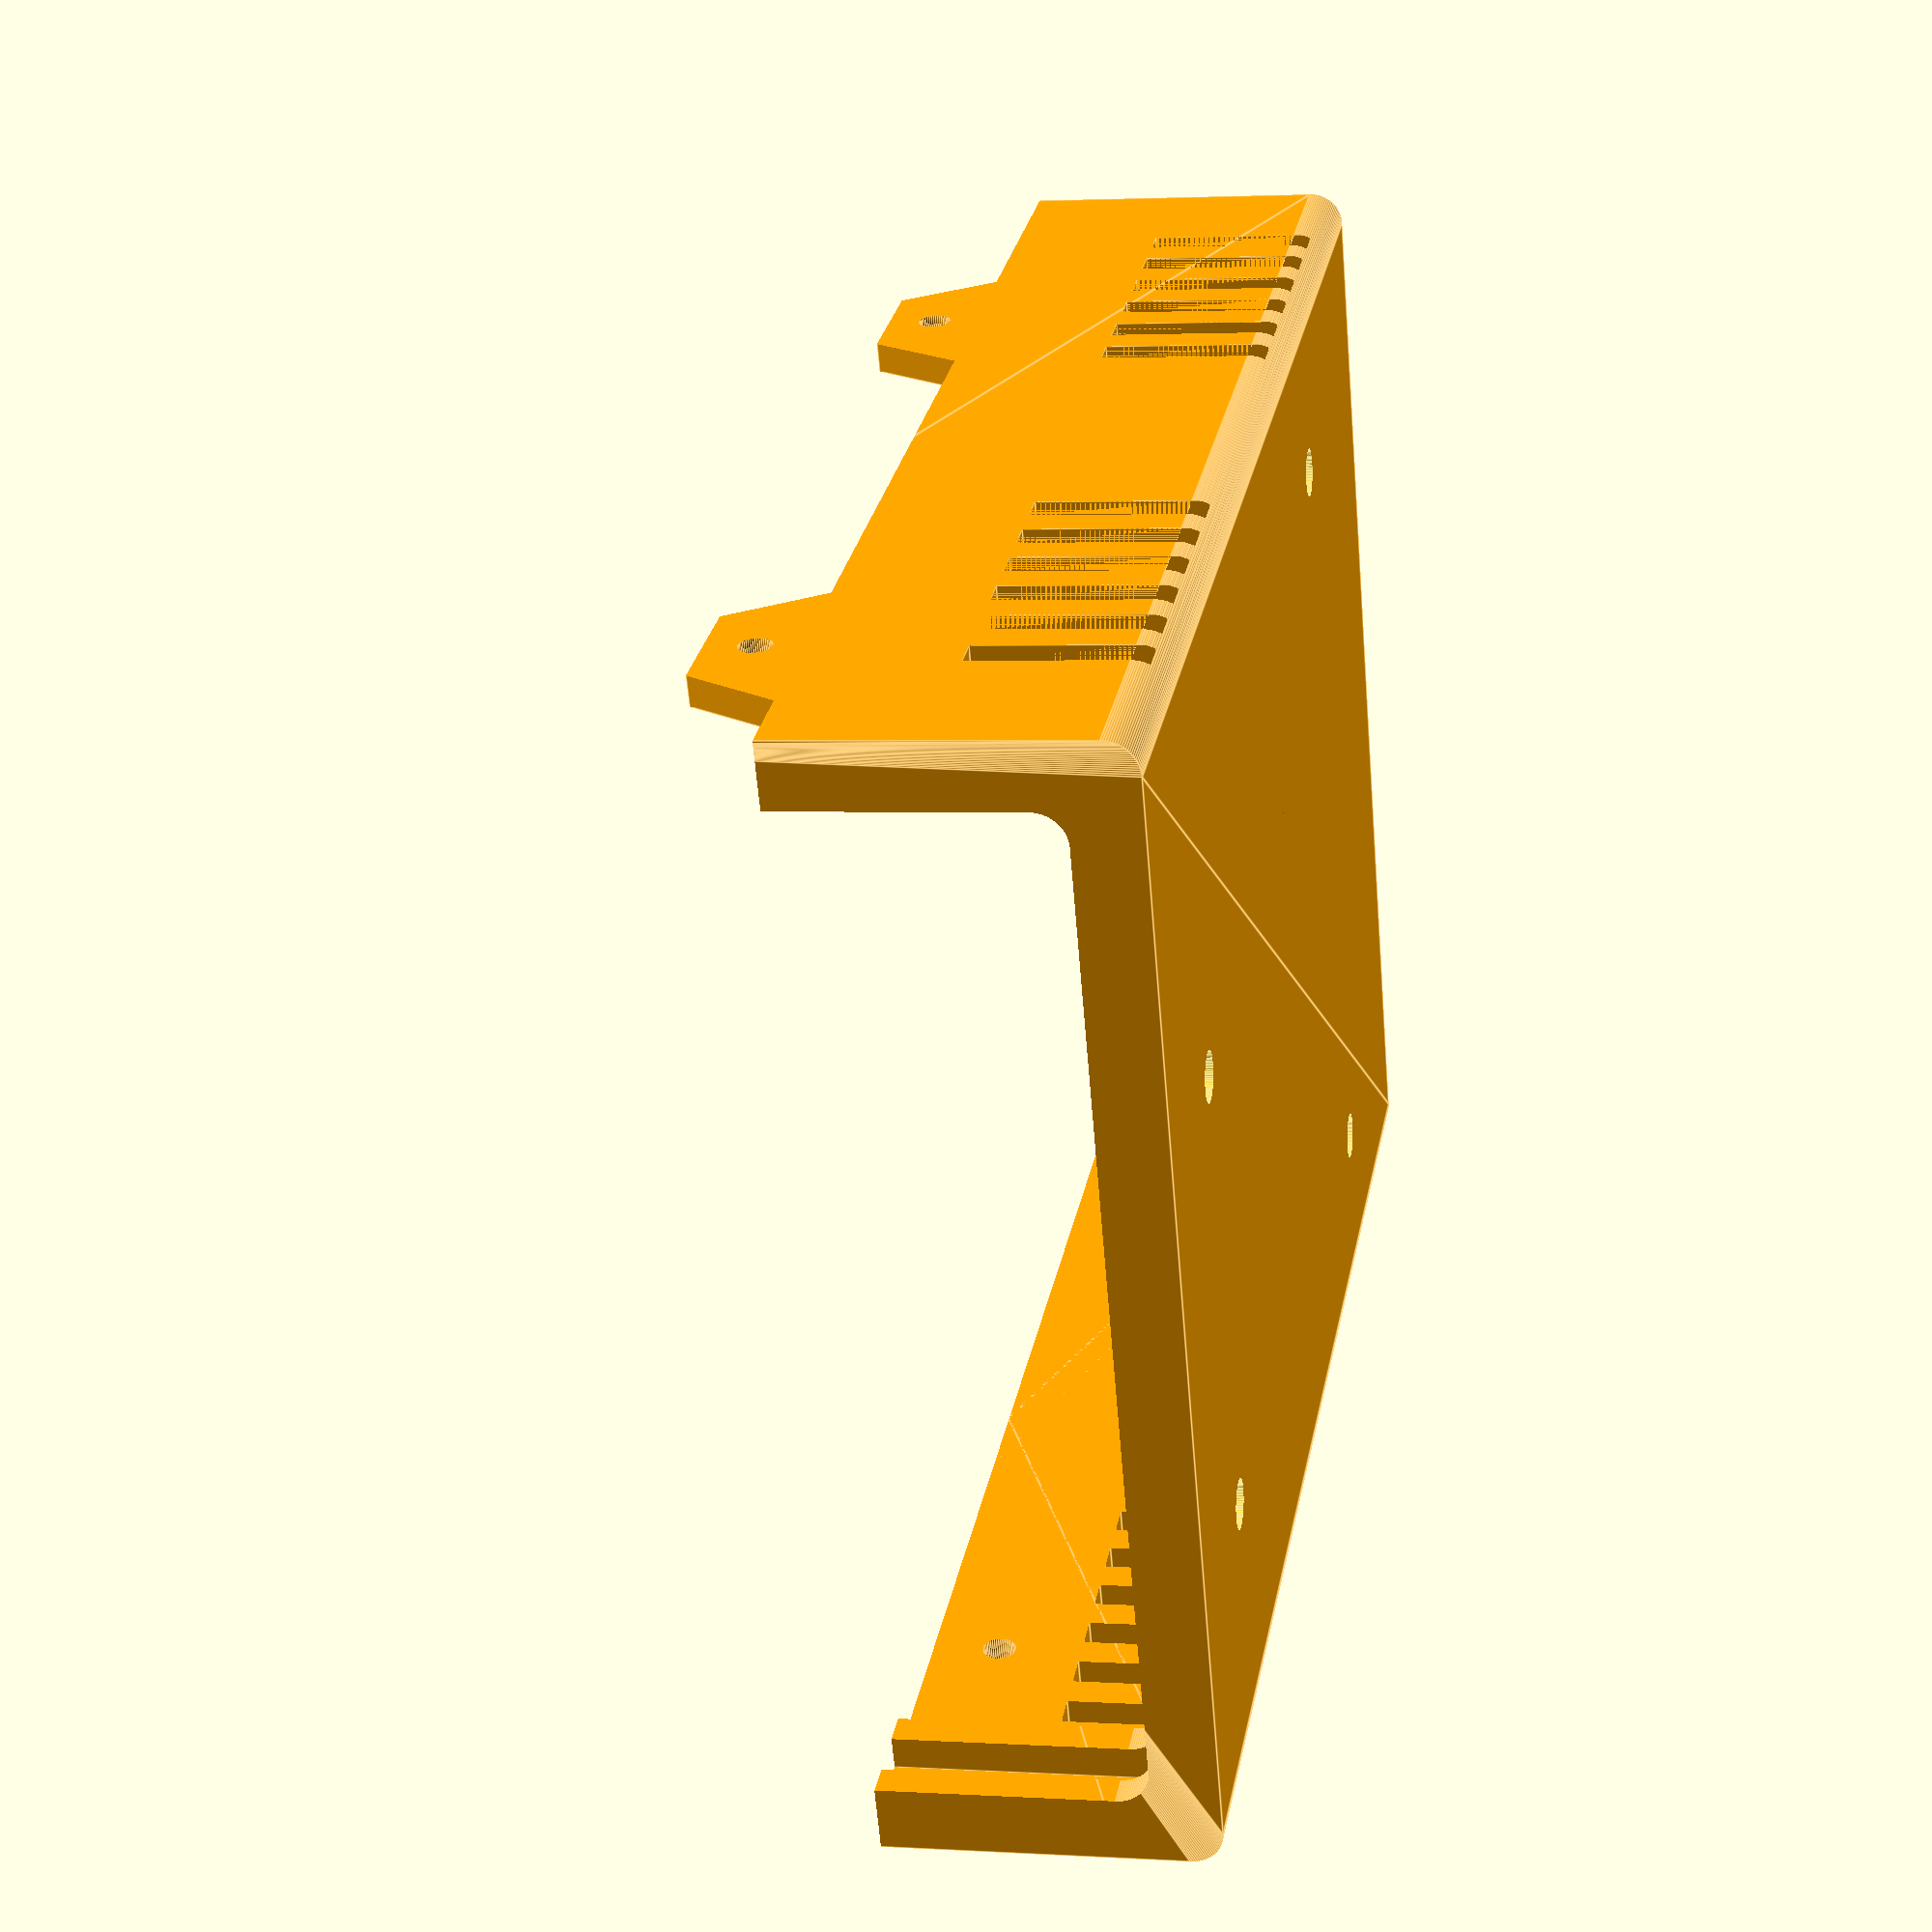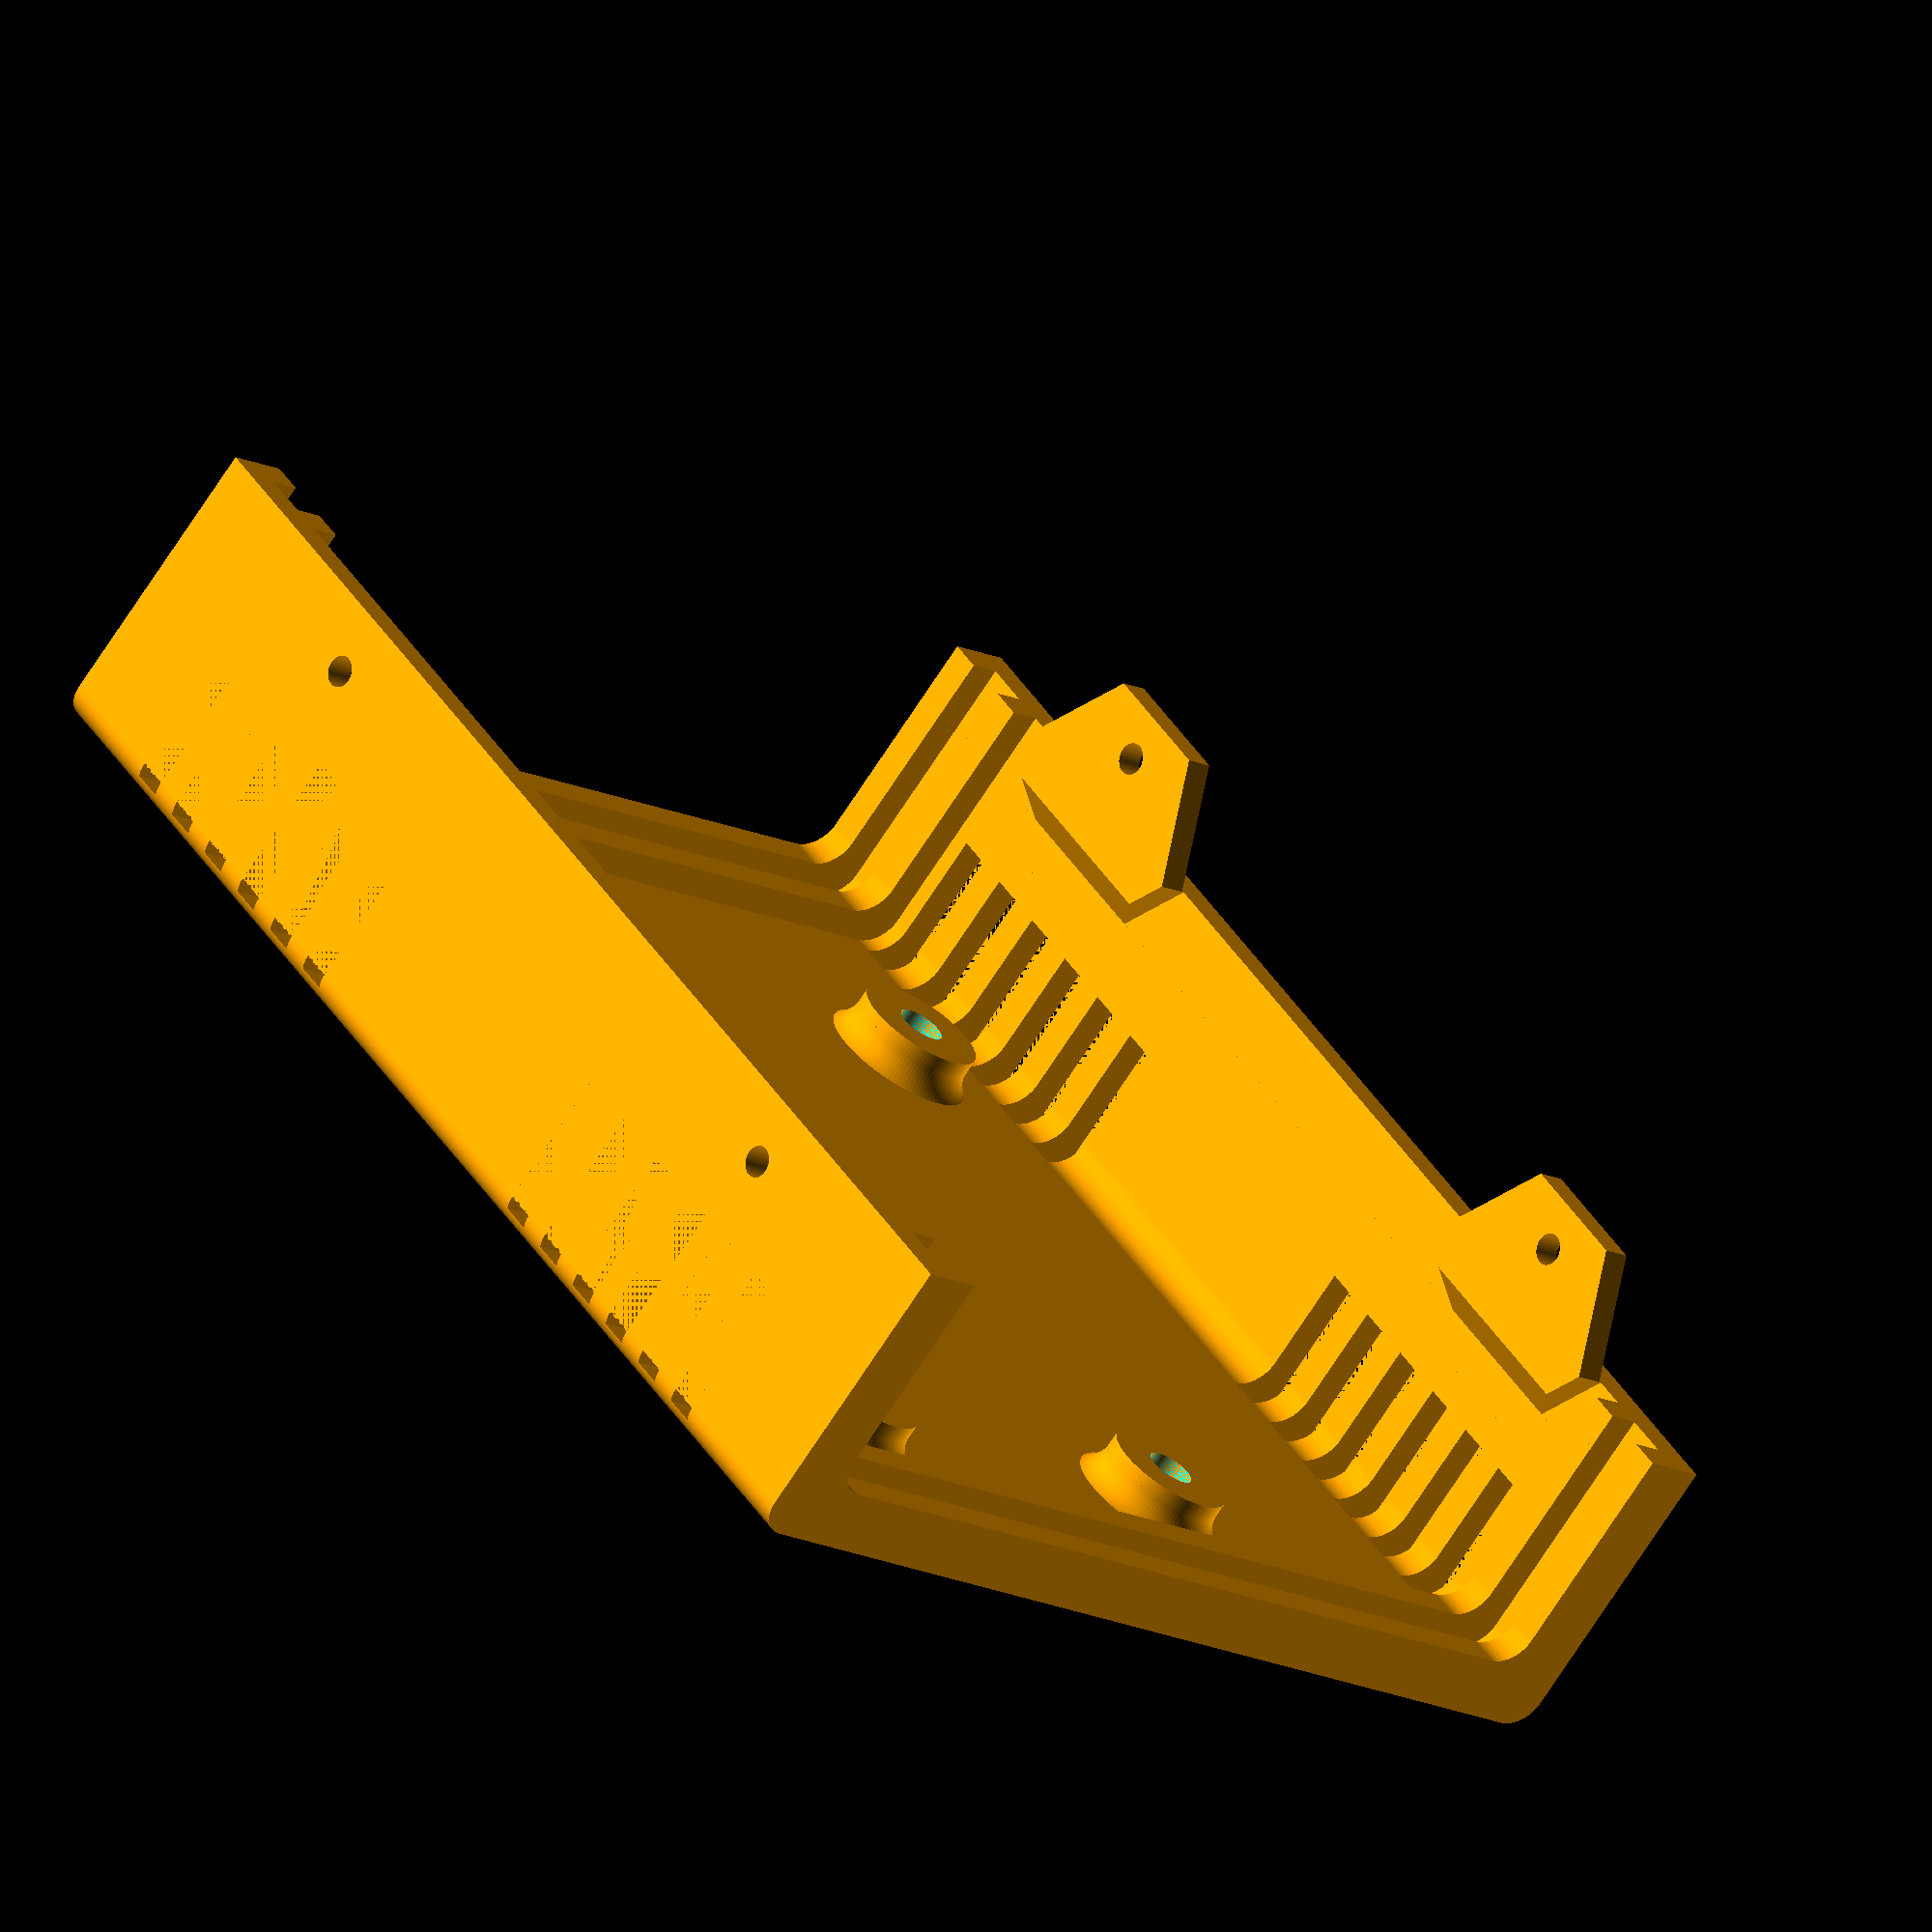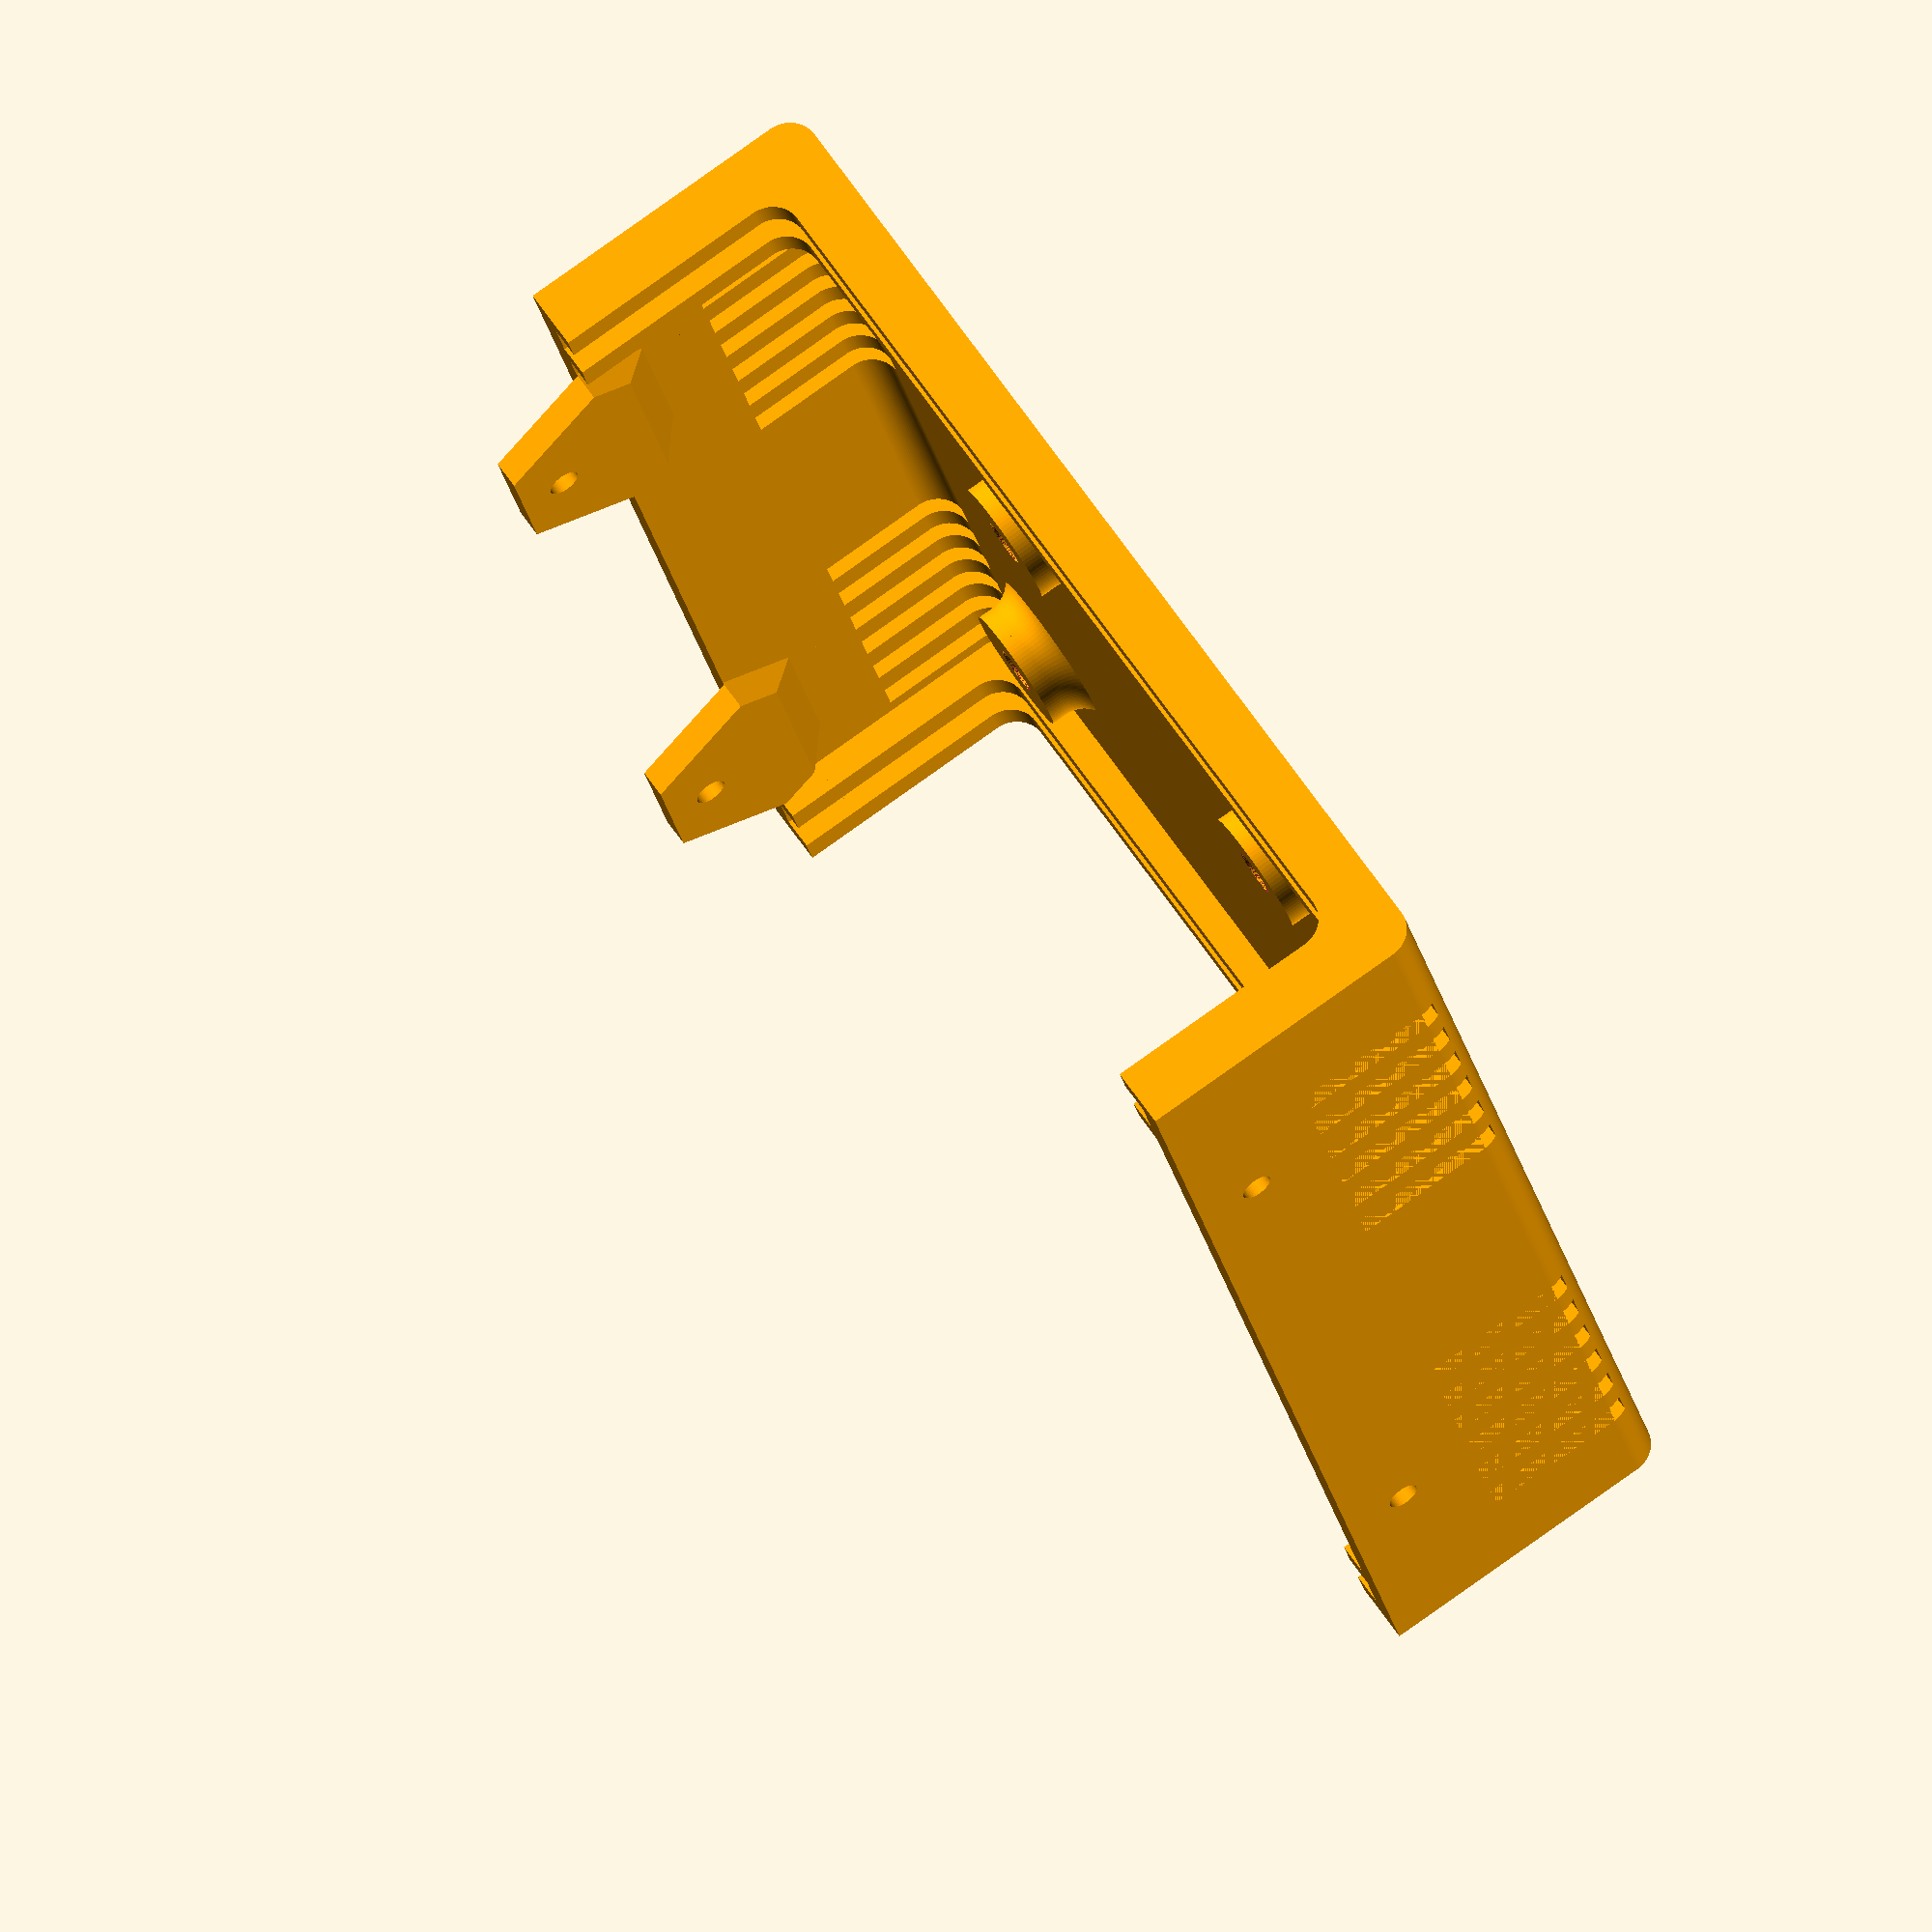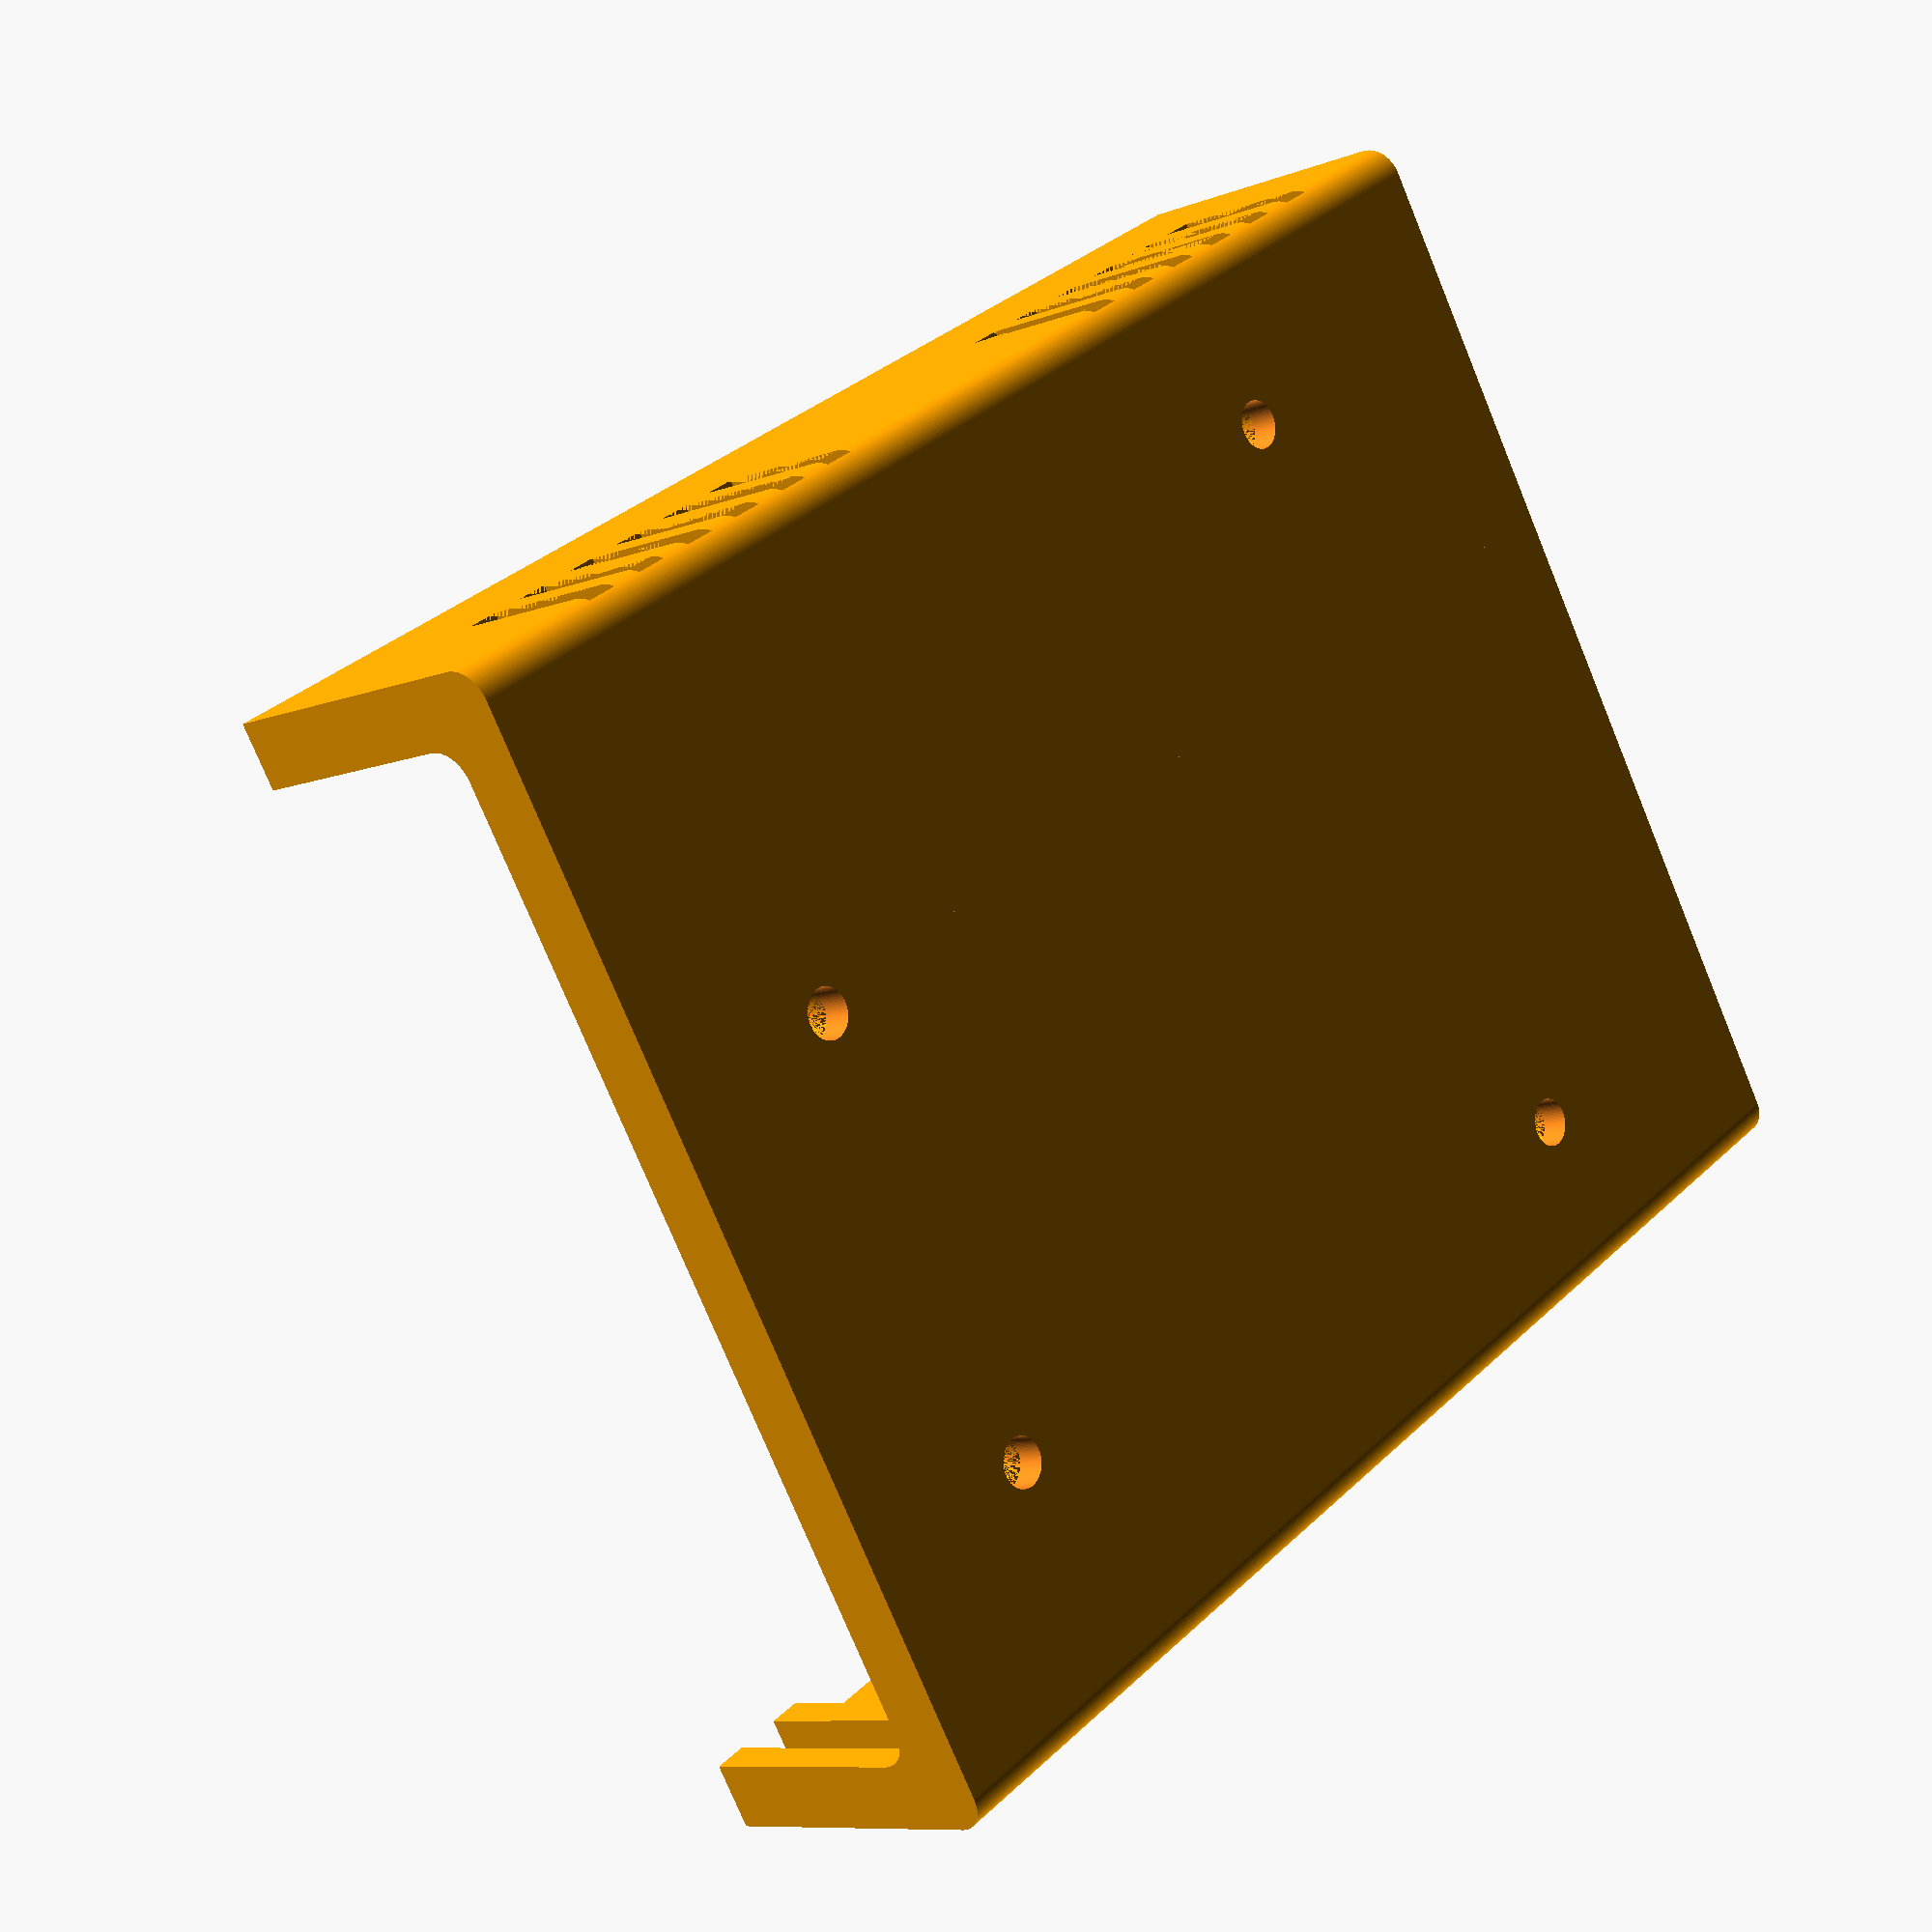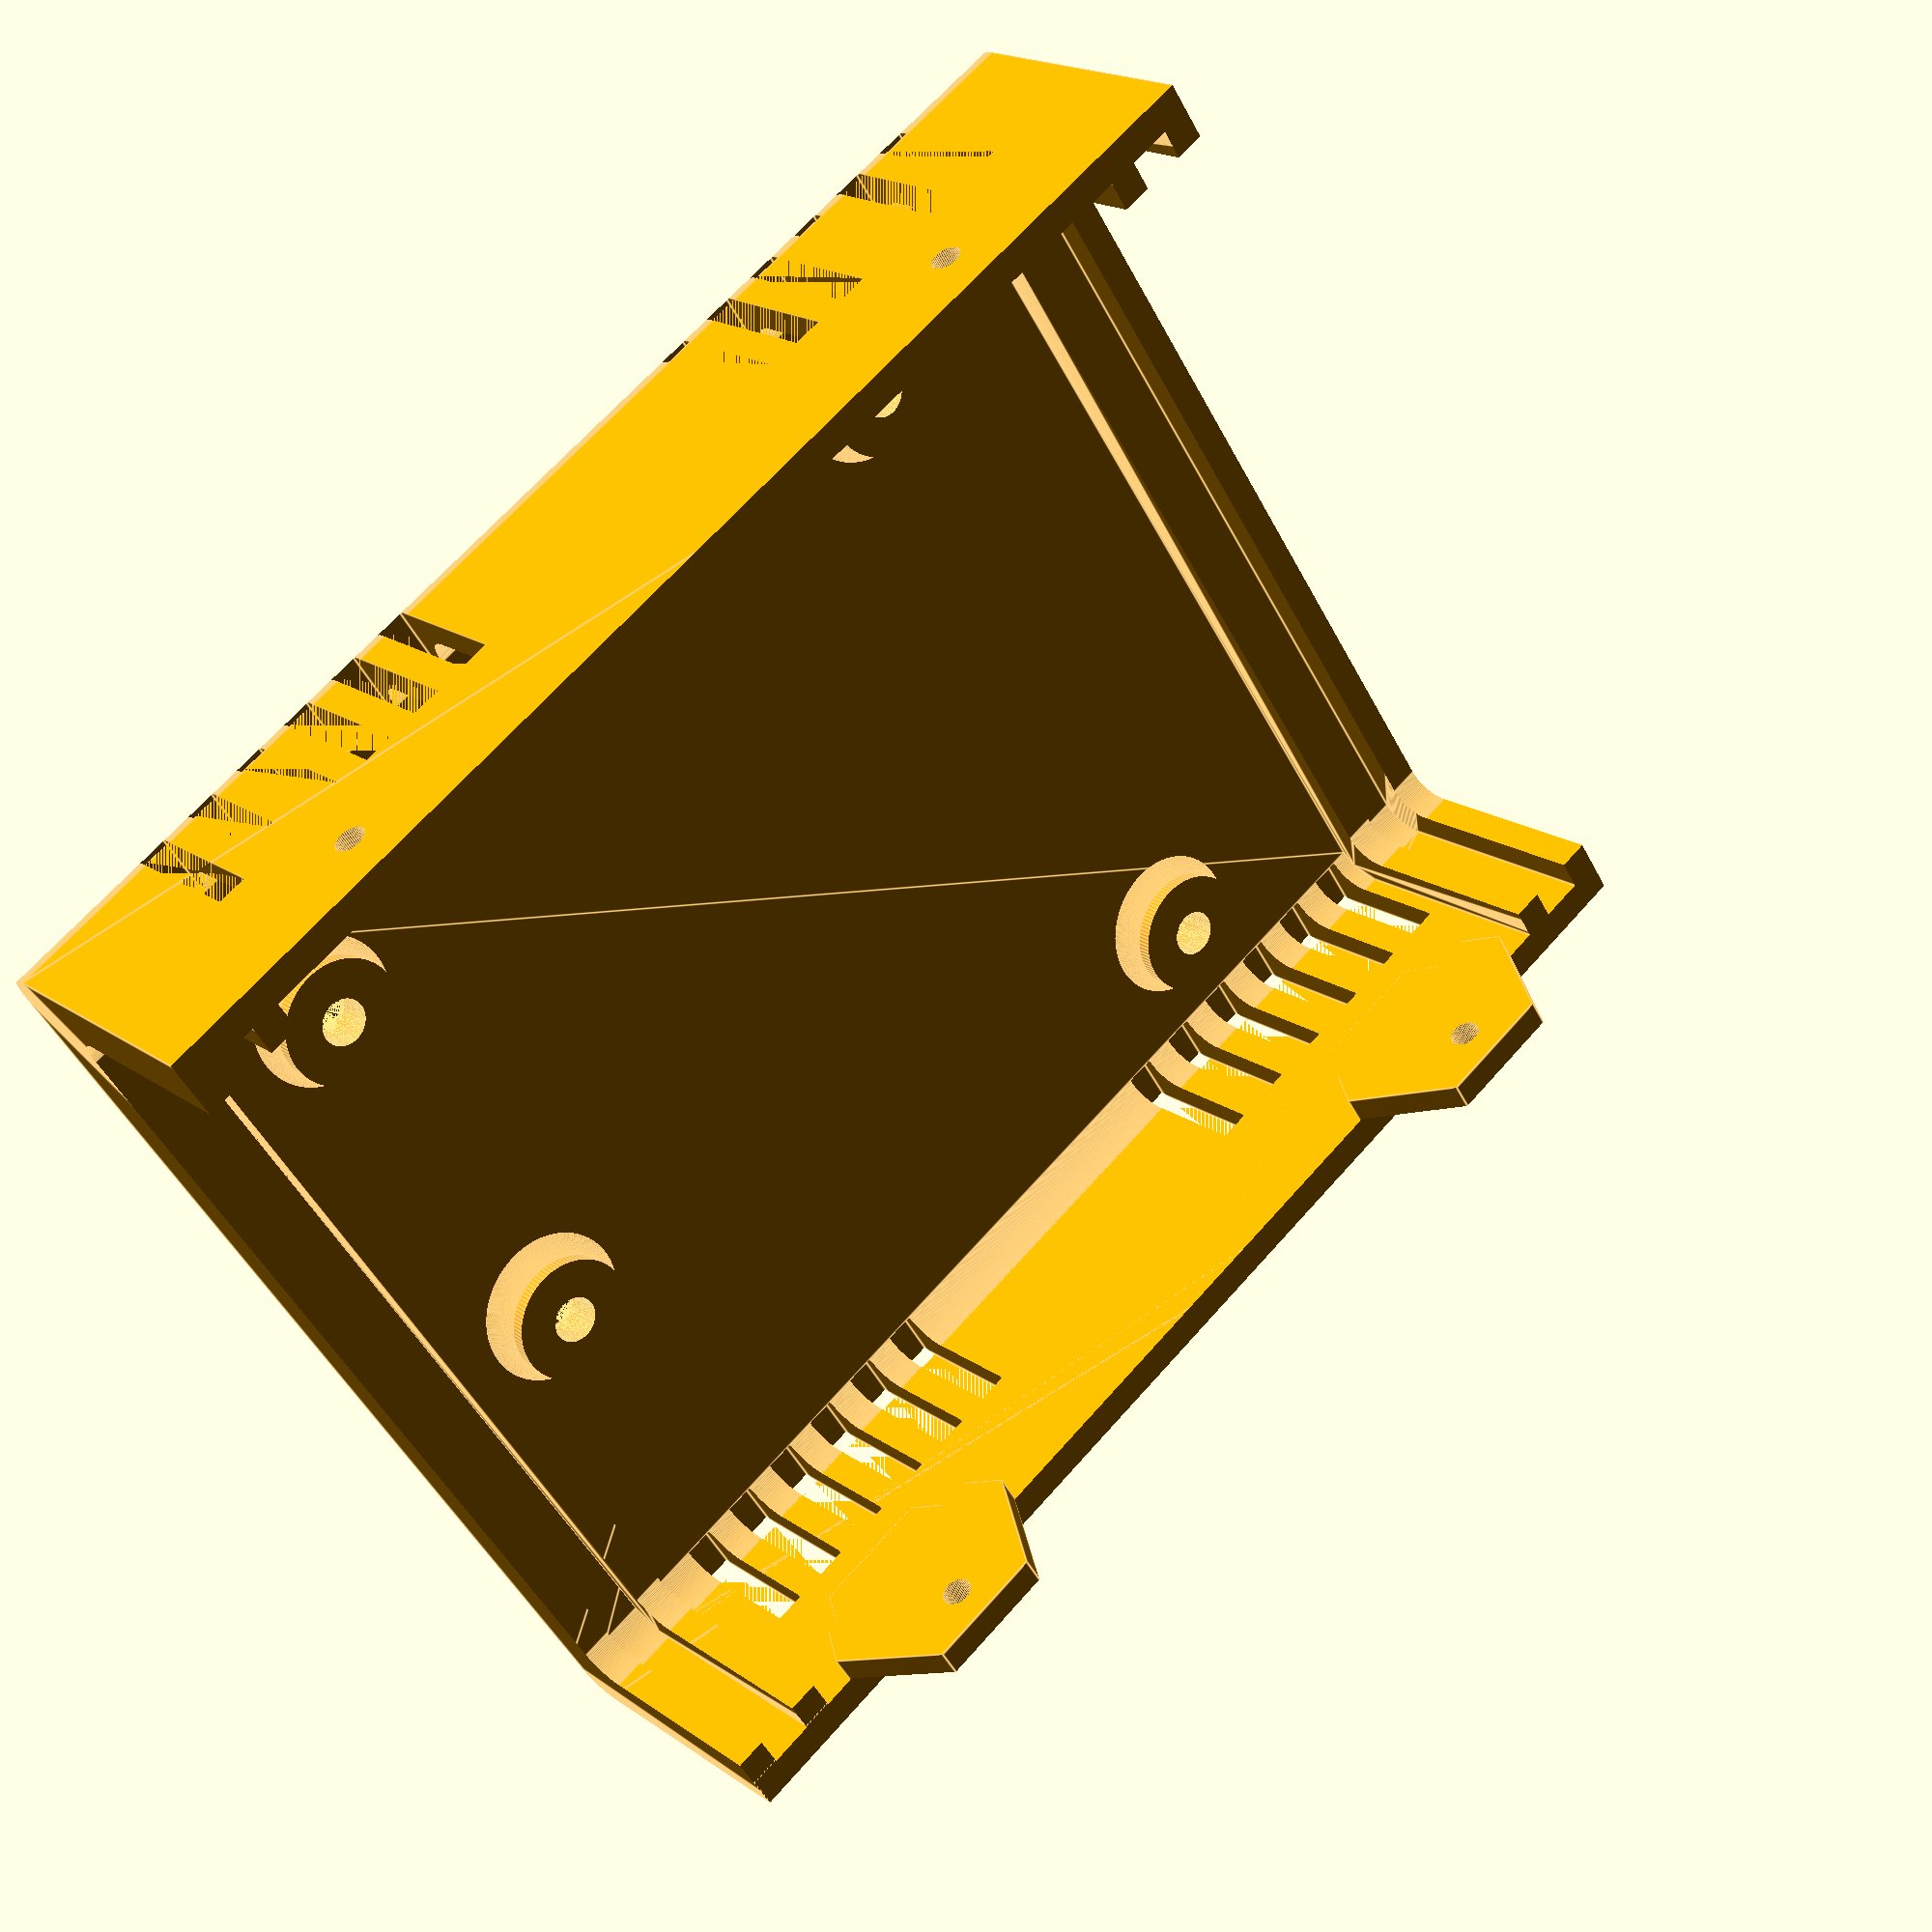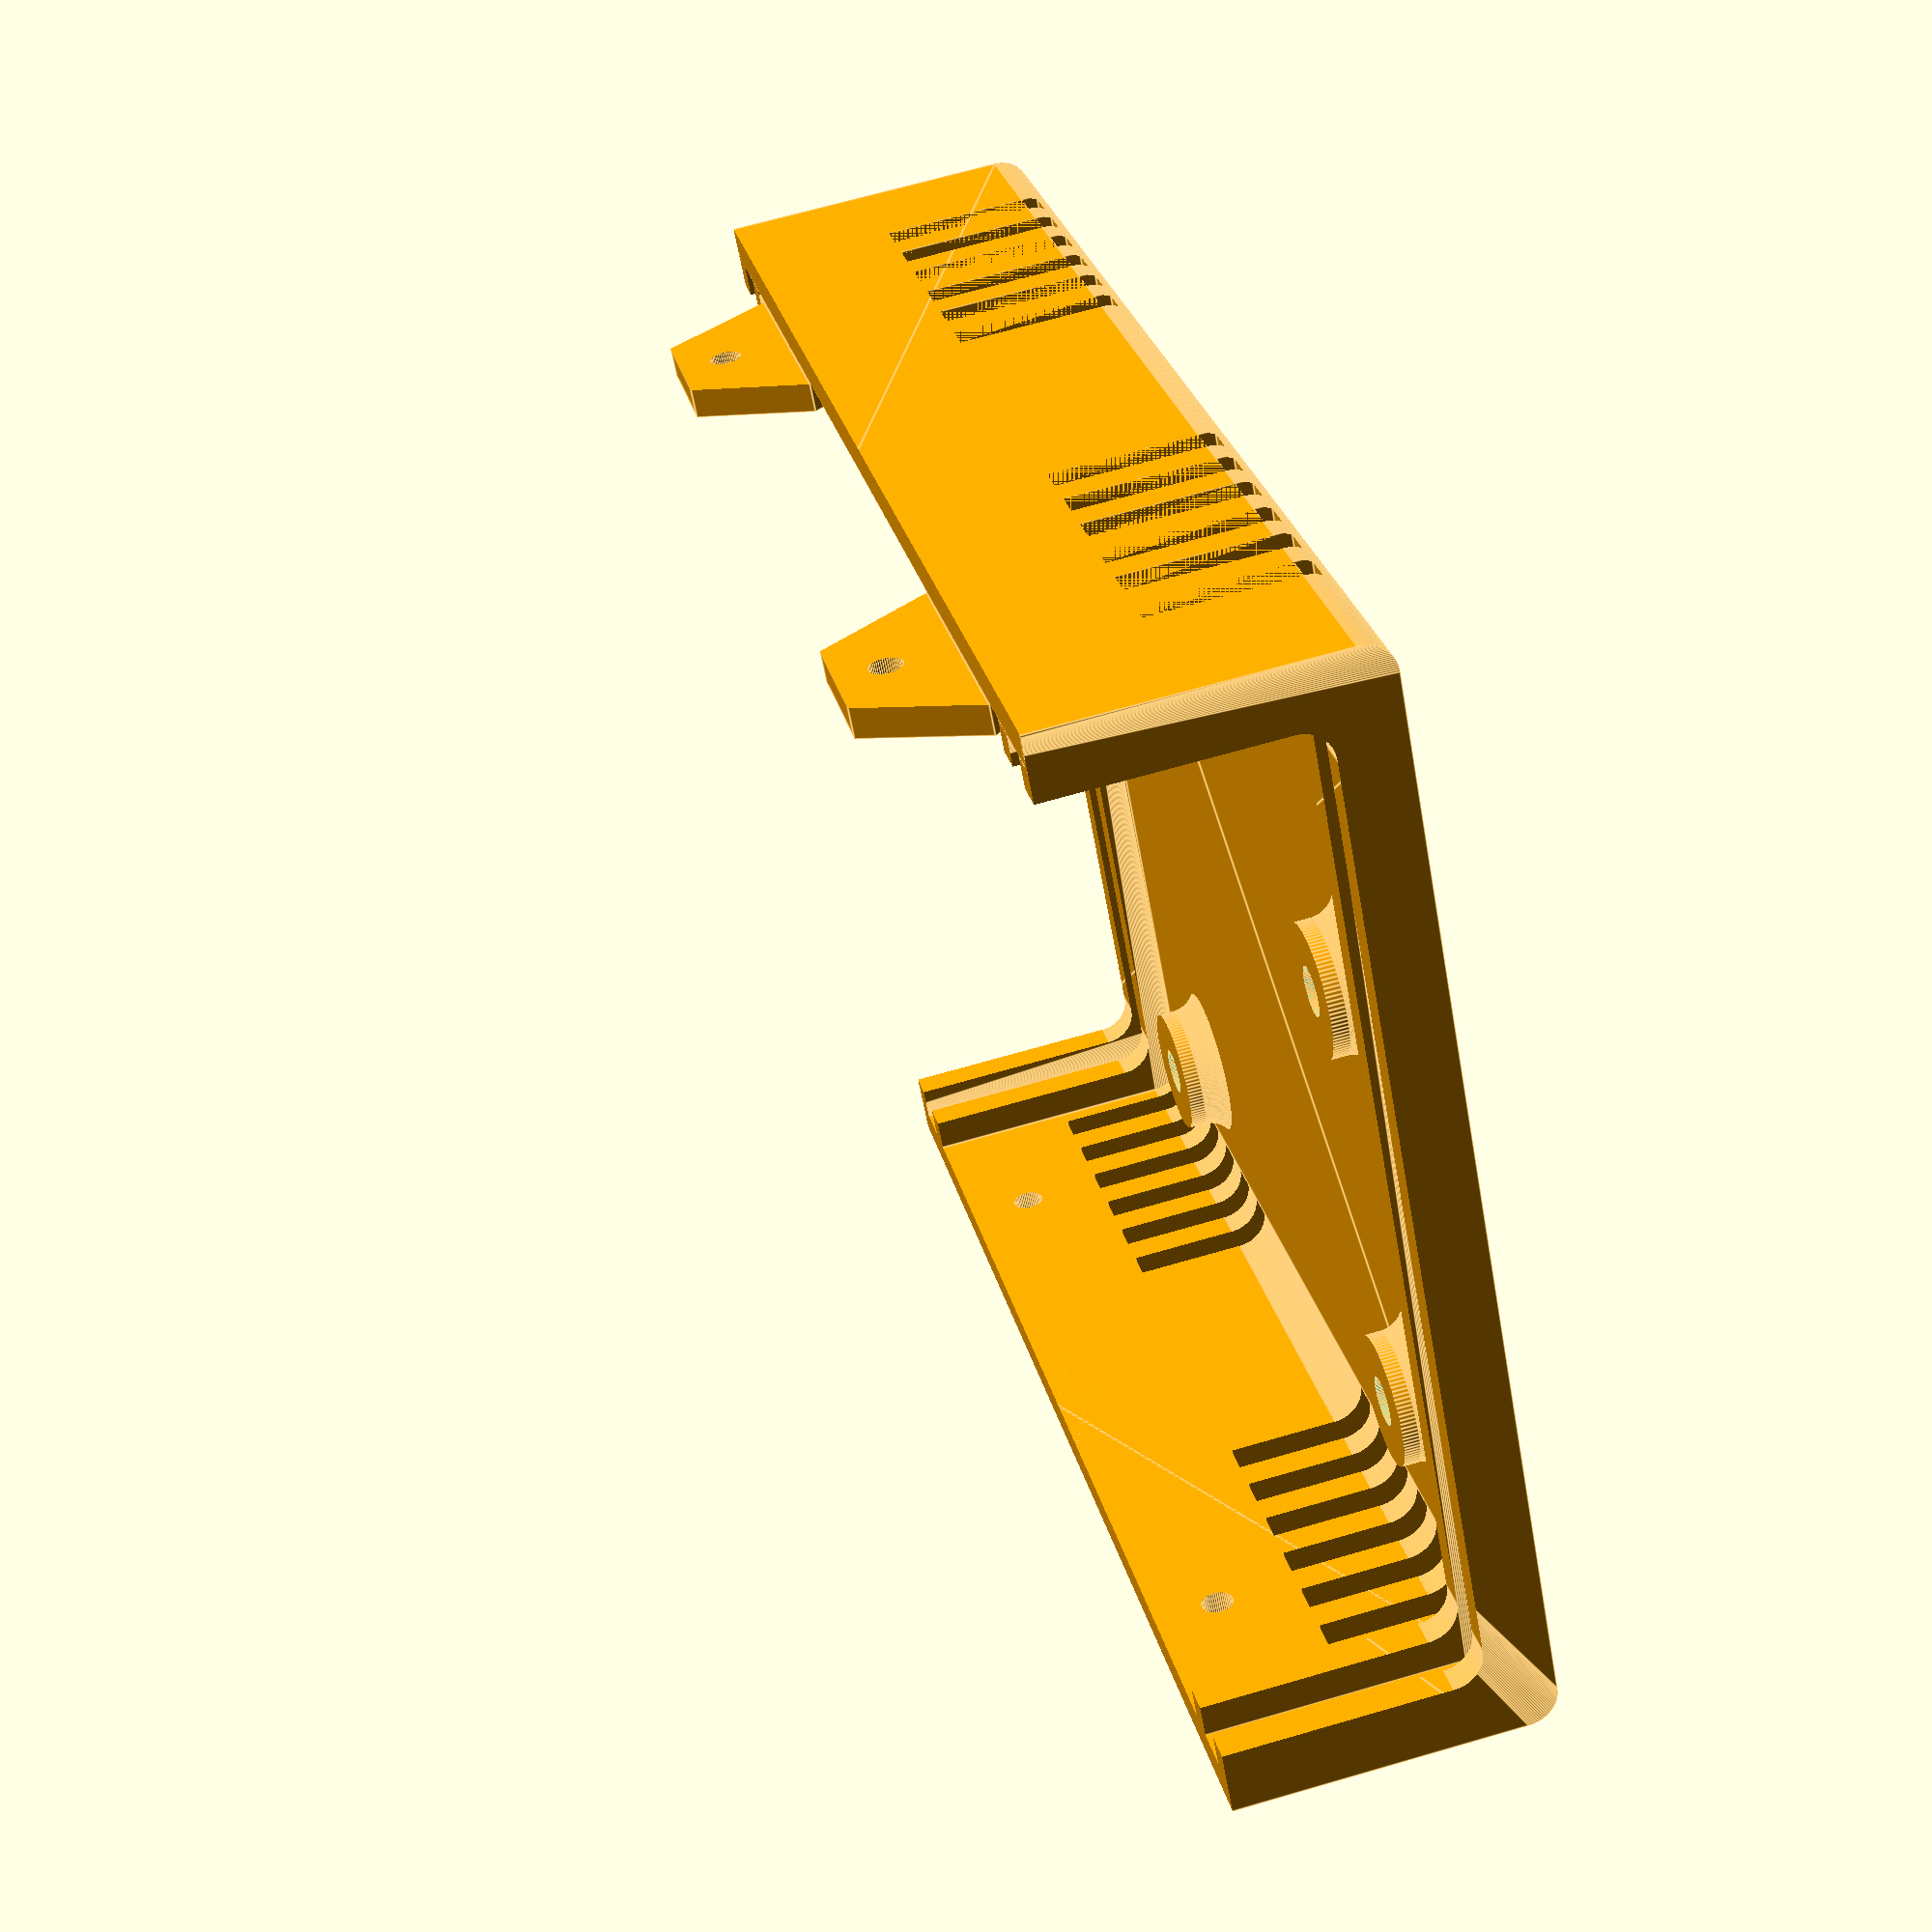
<openscad>
//import "/usr/share/openscad/libraries/arduino.scad"


translate([3,0,-1]) {
    translate([76, 8.5,5]) {
        rotate([0,0,90]) {
            //arduino();
        }
    }

    translate([9.967,26.3,2.3]) {
        foot(FootDia,FootHole,FootHeight);
    }
    
    translate([9.967,28+26.3,2.2]) {
        foot(FootDia,FootHole,FootHeight);
    }
    
    translate([52+9.967,33+26.3,2.2]) {
        foot(FootDia,FootHole,FootHeight);
    }
    
    translate([50.80+9.967,11.05,2.2]) {
        foot(FootDia,FootHole,FootHeight);
    }
}


/*//////////////////////////////////////////////////////////////////
              -    FB Aka Heartman/Hearty 2016     -                   
              -   http://heartygfx.blogspot.com    -                  
              -       OpenScad Parametric Box      -                     
              -         CC BY-NC 3.0 License       -                      
////////////////////////////////////////////////////////////////////                                                                                                             
12/02/2016 - Fixed minor bug 
28/02/2016 - Added holes ventilation option                    
09/03/2016 - Added PCB feet support, fixed the shell artefact on export mode. 

*/////////////////////////// - Info - //////////////////////////////

// All coordinates are starting as integrated circuit pins.
// From the top view :

//   CoordD           <---       CoordC
//                                 ^
//                                 ^
//                                 ^
//   CoordA           --->       CoordB


////////////////////////////////////////////////////////////////////


////////// - Paramètres de la boite - Box parameters - /////////////

/* [Box dimensions] */
// - Longueur - Length  
  Length        = 85;       
// - Largeur - Width
  Width         = 70;                     
// - Hauteur - Height  
  Height        = 40;  
// - Epaisseur - Wall thickness  
  Thick         = 2;//[2:5]  
  
/* [Box options] */
// Pieds PCB - PCB feet (x4) 
  PCBFeet       = 0;// [0:No, 1:Yes]
// - Decorations to ventilation holes
  Vent          = 1;// [0:No, 1:Yes]
// - Decoration-Holes width (in mm)
  Vent_width    = 2;   
// - Text you want
  txt           = "HeartyGFX";           
// - Font size  
  TxtSize       = 3;                 
// - Font  
  Police        ="Arial Black"; 
// - Diamètre Coin arrondi - Filet diameter  
  Filet         = 2;//[0.1:12] 
// - lissage de l'arrondi - Filet smoothness  
  Resolution    = 100;//[1:100] 
// - Tolérance - Tolerance (Panel/rails gap)
  m             = 0.9;
  
/* [PCB_Feet--the_board_will_not_be_exported) ] */
//All dimensions are from the center foot axis
// - Coin bas gauche - Low left corner X position
PCBPosX         = 0;
// - Coin bas gauche - Low left corner Y position
PCBPosY         = 0;
// - Longueur PCB - PCB Length
PCBLength       = 48.70;
// - Largeur PCB - PCB Width
PCBWidth        = 47.80;
// - Heuteur pied - Feet height
FootHeight      = 5;
// - Diamètre pied - Foot diameter
FootDia         = 8;
// - Diamètre trou - Hole diameter
FootHole        = 3;  
  

/* [STL element to export] */
//Coque haut - Top shell
  TShell        = 0;// [0:No, 1:Yes]
//Coque bas- Bottom shell
  BShell        = 1;// [0:No, 1:Yes]
//Panneau arrière - Back panel  
  BPanel        = 0;// [0:No, 1:Yes]
//Panneau avant - Front panel
  FPanel        = 0;// [0:No, 1:Yes]
//Texte façade - Front text
  Text          = 0;// [0:No, 1:Yes]


  
/* [Hidden] */
// - Couleur coque - Shell color  
Couleur1        = "Orange";       
// - Couleur panneaux - Panels color    
Couleur2        = "OrangeRed";    
// Thick X 2 - making decorations thicker if it is a vent to make sure they go through shell
Dec_Thick       = Vent ? Thick*2 : Thick; 
// - Depth decoration
Dec_size        = Vent ? Thick*2 : 0.8;

//////////////////// Oversize PCB limitation -Actually disabled - ////////////////////
//PCBL= PCBLength+PCBPosX>Length-(Thick*2+7) ? Length-(Thick*3+20+PCBPosX) : PCBLength;
//PCBW= PCBWidth+PCBPosY>Width-(Thick*2+10) ? Width-(Thick*2+12+PCBPosY) : PCBWidth;
PCBL=PCBLength;
PCBW=PCBWidth;
//echo (" PCBWidth = ",PCBW);



/////////// - Boitier générique bord arrondis - Generic Fileted box - //////////

module RoundBox($a=Length, $b=Width, $c=Height){// Cube bords arrondis
                    $fn=Resolution;            
                    translate([0,Filet,Filet]){  
                    minkowski (){                                              
                        cube ([$a-(Length/2),$b-(2*Filet),$c-(2*Filet)], center = false);
                        rotate([0,90,0]){    
                        cylinder(r=Filet,h=Length/2, center = false);
                            } 
                        }
                    }
                }// End of RoundBox Module

      
////////////////////////////////// - Module Coque/Shell - //////////////////////////////////         

module Coque(){//Coque - Shell  
    Thick = Thick*2;  
    difference(){    
        difference(){//sides decoration
            union(){    
                     difference() {//soustraction de la forme centrale - Substraction Fileted box
                      
                        difference(){//soustraction cube median - Median cube slicer
                            union() {//union               
                            difference(){//Coque    
                                RoundBox();
                                translate([Thick/2,Thick/2,Thick/2]){     
                                        RoundBox($a=Length-Thick, $b=Width-Thick, $c=Height-Thick);
                                        }
                                        }//Fin diff Coque                            
                                difference(){//largeur Rails        
                                     translate([Thick+m,Thick/2,Thick/2]){// Rails
                                          RoundBox($a=Length-((2*Thick)+(2*m)), $b=Width-Thick, $c=Height-(Thick*2));
                                                          }//fin Rails
                                     translate([((Thick+m/2)*1.55),Thick/2,Thick/2+0.1]){ // +0.1 added to avoid the artefact
                                          RoundBox($a=Length-((Thick*3)+2*m), $b=Width-Thick, $c=Height-Thick);
                                                    }           
                                                }//Fin largeur Rails
                                    }//Fin union                                   
                               translate([-Thick,-Thick,Height/2]){// Cube à soustraire
                                    cube ([Length+100, Width+100, Height], center=false);
                                            }                                            
                                      }//fin soustraction cube median - End Median cube slicer
                               translate([-Thick/2,Thick,Thick]){// Forme de soustraction centrale 
                                    RoundBox($a=Length+Thick, $b=Width-Thick*2, $c=Height-Thick);       
                                    }                          
                                }                                          


                difference(){// Fixation box legs
                    union(){
                        translate([3*Thick +5,Thick,Height/2]){
                            rotate([90,0,0]){
                                    $fn=6;
                                    cylinder(d=16,Thick/2);
                                    }   
                            }
                            
                       translate([Length-((3*Thick)+5),Thick,Height/2]){
                            rotate([90,0,0]){
                                    $fn=6;
                                    cylinder(d=16,Thick/2);
                                    }   
                            }

                        }
                            translate([4,Thick+Filet,Height/2-57]){   
                             rotate([45,0,0]){
                                   cube([Length,40,40]);    
                                  }
                           }
                           translate([0,-(Thick*1.46),Height/2]){
                                cube([Length,Thick*2,10]);
                           }
                    } //Fin fixation box legs
            }

        union(){// outbox sides decorations
            //if(Thick==1){Thick=2;
            for(i=[0:Thick:Length/4]){

                // Ventilation holes part code submitted by Ettie - Thanks ;) 
                    translate([10+i,-Dec_Thick+Dec_size,1]){
                    cube([Vent_width,Dec_Thick,Height/4]);
                    }
                    translate([(Length-10) - i,-Dec_Thick+Dec_size,1]){
                    cube([Vent_width,Dec_Thick,Height/4]);
                    }
                    translate([(Length-10) - i,Width-Dec_size,1]){
                    cube([Vent_width,Dec_Thick,Height/4]);
                    }
                    translate([10+i,Width-Dec_size,1]){
                    cube([Vent_width,Dec_Thick,Height/4]);
                    }
  
                
                    }// fin de for
               // }
                }//fin union decoration
            }//fin difference decoration


            union(){ //sides holes
                $fn=50;
                translate([3*Thick+5,20,Height/2+4]){
                    rotate([90,0,0]){
                    cylinder(d=2,20);
                    }
                }
                translate([Length-((3*Thick)+5),20,Height/2+4]){
                    rotate([90,0,0]){
                    cylinder(d=2,20);
                    }
                }
                translate([3*Thick+5,Width+5,Height/2-4]){
                    rotate([90,0,0]){
                    cylinder(d=2,20);
                    }
                }
                translate([Length-((3*Thick)+5),Width+5,Height/2-4]){
                    rotate([90,0,0]){
                    cylinder(d=2,20);
                    }
                }
            }//fin de sides holes

        }//fin de difference holes
}// fin coque 

////////////////////////////// - Experiment - ///////////////////////////////////////////


///////////////////////////////// - Module Front/Back Panels - //////////////////////////
                            
module Panels(){//Panels
    color(Couleur2){
        translate([Thick+m,m/2,m/2]){
             difference(){
                  translate([0,Thick,Thick]){ 
                     RoundBox(Length,Width-((Thick*2)+m),Height-((Thick*2)+m));}
                  translate([Thick,-5,0]){
                     cube([Length,Width+10,Height]);}
                     }
                }
         }
}


/////////////////////// - Foot with base filet - /////////////////////////////
module foot(FootDia,FootHole,FootHeight){
    Filet=2;
    color("Orange")   
    translate([0,0,Filet-1.5])
    difference(){
    
    difference(){
            //translate ([0,0,-Thick]){
                cylinder(d=FootDia+Filet,FootHeight-Thick, $fn=100);
                        //}
                    rotate_extrude($fn=100){
                            translate([(FootDia+Filet*2)/2,Filet,0]){
                                    minkowski(){
                                            square(10);
                                            circle(Filet, $fn=100);
                                        }
                                 }
                           }
                   }
            cylinder(d=FootHole,FootHeight+1, $fn=100);
               }          
}// Fin module foot
  
module Feet(){     
//////////////////// - PCB only visible in the preview mode - /////////////////////    
    translate([3*Thick+2,Thick+5,FootHeight+(Thick/2)-0.5]){
    
    %square ([PCBL+10,PCBW+10]);
       translate([PCBL/2,PCBW/2,0.5]){ 
        color("Olive")
        %text("PCB", halign="center", valign="center", font="Arial black");
       }
    } // Fin PCB 
  
    
////////////////////////////// - 4 Feet - //////////////////////////////////////////     
    translate([3*Thick+7,Thick+10,Thick/2]){
        foot(FootDia,FootHole,FootHeight);
    }
    translate([(3*Thick)+PCBL+7,Thick+10,Thick/2]){
        foot(FootDia,FootHole,FootHeight);
        }
    translate([(3*Thick)+PCBL+7,(Thick)+PCBW+10,Thick/2]){
        foot(FootDia,FootHole,FootHeight);
        }        
    translate([3*Thick+7,(Thick)+PCBW+10,Thick/2]){
        foot(FootDia,FootHole,FootHeight);
    }   

} // Fin du module Feet
 

///////////////////////////////////// - Main - ///////////////////////////////////////

if(BPanel==1)
//Back Panel
translate ([-m/2,0,0]){
Panels();
}

if(FPanel==1)
//Front Panel
rotate([0,0,180]){
    translate([-Length-m/2,-Width,0]){             
     Panels();
       }
   }

if(Text==1)
// Front text
color(Couleur1){     
     translate([Length-(Thick),Thick*4,(Height-(Thick*4+(TxtSize/2)))]){// x,y,z
          rotate([90,0,90]){
              linear_extrude(height = 0.25){
              text(txt, font = Police, size = TxtSize,  valign ="center", halign ="left");
                        }
                 }
         }
}


if(BShell==1) {
    difference() {
        // Coque bas - Bottom shell
        color(Couleur1) {
            Coque();
        }
        $fn=Resolution;
        translate([3,0,0]) {
            translate([9.967,26.3,2.3]) {
                translate([0,0,-FootHeight]) {
                    cylinder(h=2*FootHeight, r=1.5);
                }
            }
            
            translate([9.967,28+26.3,2.2]) {
                translate([0,0,-FootHeight]) {
                    cylinder(h=2*FootHeight, r=1.5);
                }
                
            }
            
            translate([52+9.967,33+26.3,2.2]) {
                translate([0,0,-FootHeight]) {
                    cylinder(h=2*FootHeight, r=1.5);
                }
            }
            
            translate([50.80+9.967,11.05,2.2]) {
                translate([0,0,-FootHeight]) {
                    cylinder(h=2*FootHeight, r=1.5);
                }
            }
        } 
    }
}
        


if (TShell==1) {
    difference() {
       
        // Coque haut - Top Shell
        color( Couleur1,1){
            translate([0,Width,Height+0.2]){
                rotate([0,180,180]){
                        Coque();
                        }
                }
        }
        linear_extrude(thickness) {
            translate([5,5,40]) {
                honeycomb(75, 60, 23, 4);
            }
        }
    }
}


if (PCBFeet==1)
// Feet
translate([PCBPosX,PCBPosY,0]){ 
Feet();
 }
 
 // Arduino connectors library
//
// Copyright (c) 2013 Kelly Egan
//
// The MIT License (MIT)
//
// Permission is hereby granted, free of charge, to any person obtaining a copy of this software 
// and associated documentation files (the "Software"), to deal in the Software without restriction, 
// including without limitation the rights to use, copy, modify, merge, publish, distribute, sublicense,
// and/or sell copies of the Software, and to permit persons to whom the Software is furnished to do 
// so, subject to the following conditions:
//
// The above copyright notice and this permission notice shall be included in all copies or substantial
// portions of the Software.
//
// THE SOFTWARE IS PROVIDED "AS IS", WITHOUT WARRANTY OF ANY KIND, EXPRESS OR IMPLIED, INCLUDING BUT 
// NOT LIMITED TO THE WARRANTIES OF MERCHANTABILITY, FITNESS FOR A PARTICULAR PURPOSE AND NONINFRINGEMENT. 
// IN NO EVENT SHALL THE AUTHORS OR COPYRIGHT HOLDERS BE LIABLE FOR ANY CLAIM, DAMAGES OR OTHER LIABILITY,
// WHETHER IN AN ACTION OF CONTRACT, TORT OR OTHERWISE, ARISING FROM, OUT OF OR IN CONNECTION WITH THE 
// SOFTWARE OR THE USE OR OTHER DEALINGS IN THE SOFTWARE.
//

//Constructs a roughed out arduino board
//Current only USB, power and headers
module arduino(boardType = UNO) {
	//The PCB with holes
	difference() {
		color("SteelBlue") 
			boardShape( boardType );
		translate([0,0,-pcbHeight * 0.5]) holePlacement(boardType = boardType)
			color("SteelBlue") cylinder(r = mountingHoleRadius, h = pcbHeight * 2, $fn=32);
	}
	//Add all components to board
	components( boardType = boardType, component = ALL );
}

//Creates a bumper style enclosure that fits tightly around the edge of the PCB.
module bumper( boardType = UNO, mountingHoles = false ) {
	bumperBaseHeight = 2;
	bumperHeight = bumperBaseHeight + pcbHeight + 0.5;
	dimensions = boardDimensions(boardType);

	difference() {
		union() {
			//Outer rim of bumper
			difference() {
				boardShape(boardType = boardType, offset=1.4, height = bumperHeight);
				translate([0,0,-0.1])
					boardShape(boardType = boardType, height = bumperHeight + 0.2);
			}

			//Base of bumper	
			difference() {
				boardShape(boardType = boardType, offset=1, height = bumperBaseHeight);
				translate([0,0, -0.1])
					boardShape(boardType = boardType, offset=-2, height = bumperHeight + 0.2);
			}

			//Board mounting holes
			holePlacement(boardType=boardType)
				cylinder(r = mountingHoleRadius + 1.5, h = bumperBaseHeight, $fn = 32);

			//Bumper mounting holes (exterior)
			if( mountingHoles ) {
				difference() {	
					hull() {
						translate([-6, (dimensions[1] - 6) / 2, 0])
							cylinder( r = 6, h = pcbHeight + 2, $fn = 32 );
						translate([ -0.5, dimensions[0] / 2 - 9, 0]) 
							cube([0.5, 12, bumperHeight]);
					}
					translate([-6, (dimensions[0] - 6) / 2, 0])
						mountingHole(holeDepth = bumperHeight);
				}
				difference() {	
					hull() {
						translate([dimensions[0] + 6, (dimensions[1] - 6) / 2,0])
							cylinder( r = 6, h = pcbHeight + 2, $fn = 32 );
						translate([ dimensions[0], dimensions[1] / 2 - 9, 0]) 
							cube([0.5, 12, bumperHeight]);
					}
					translate([dimensions[0] + 6, (dimensions[1] - 6) / 2,0])
						mountingHole(holeDepth = bumperHeight);
				}
			}
		}
		translate([0,0,-0.5])
		holePlacement(boardType=boardType)
			cylinder(r = mountingHoleRadius, h = bumperHeight, $fn = 32);	
		translate([0, 0, bumperBaseHeight]) {
			components(boardType = boardType, component = ALL, offset = 1);
		}
		translate([4,(dimensions[1] - dimensions[1] * 0.4)/2,-1])
			cube([dimensions[0] -8,dimensions[1] * 0.4,bumperBaseHeight + 2]);
	}
}

//Setting for enclosure mounting holes (Not Arduino mounting)
NOMOUNTINGHOLES = 0;
INTERIORMOUNTINGHOLES = 1;
EXTERIORMOUNTINGHOLES = 2;

//Create a board enclosure
module enclosure(boardType = UNO, wall = 3, offset = 3, heightExtension = 10, cornerRadius = 3, mountType = TAPHOLE) {
	standOffHeight = 5;

	dimensions = boardDimensions(boardType);
	boardDim = boardDimensions(boardType);
	pcbDim = pcbDimensions(boardType);

	enclosureWidth = pcbDim[0] + (wall + offset) * 2;
	enclosureDepth = pcbDim[1] + (wall + offset) * 2;
	enclosureHeight = boardDim[2] + wall + standOffHeight + heightExtension;

	union() {
		difference() {
			//Main box shape
			boundingBox(boardType = boardType, height = enclosureHeight, offset = wall + offset, include=PCB, cornerRadius = wall);
	
			translate([ 0, 0, wall]) {
				//Interior of box
				boundingBox(boardType = boardType, height = enclosureHeight, offset = offset, include=PCB, cornerRadius = wall);
	
				//Punch outs for USB and POWER
				translate([0, 0, standOffHeight]) {
					components(boardType = boardType, offset = 1, extension = wall + offset + 10);
				}
			}
			
			//Holes for lid clips
			translate([0, enclosureDepth * 0.75 - (offset + wall), enclosureHeight]) {
				translate([-offset, 0, 0])
					rotate([0, 180, 90]) clipHole(clipHeight = 10, holeDepth = wall + 0.2);
				translate([offset + boardDim[0], 0, 0])
					rotate([0, 180, 270]) clipHole(clipHeight = 10, holeDepth = wall + 0.2);
			}
		
			translate([0, enclosureDepth * 0.25 - (offset + wall), enclosureHeight]) {
				translate([-offset, 0, 0])
					rotate([0, 180, 90]) clipHole(clipHeight = 10, holeDepth = wall + 0.2);
				translate([offset + dimensions[0], 0, 0])
					rotate([0, 180, 270]) clipHole(clipHeight = 10, holeDepth = wall + 0.2);
			}	 
		}
		translate([0, 0, wall]) {
			standoffs(boardType = boardType, height = standOffHeight, mountType = mountType);
		}
	}
}

//Create a snap on lid for enclosure
module enclosureLid( boardType = UNO, wall = 3, offset = 3, cornerRadius = 3, ventHoles = false) {
	dimensions = boardDimensions(boardType);
	boardDim = boardDimensions(boardType);
	pcbDim = pcbDimensions(boardType);

	enclosureWidth = pcbDim[0] + (wall + offset) * 2;
	enclosureDepth = pcbDim[1] + (wall + offset) * 2;

	difference() {
		union() {
			boundingBox(boardType = boardType, height = wall, offset = wall + offset, include=PCB, cornerRadius = wall);

			translate([0, 0, -wall * 0.5])
				boundingBox(boardType = boardType, height = wall * 0.5, offset = offset - 0.5, include=PCB, cornerRadius = wall);
		
			//Lid clips
			translate([0, enclosureDepth * 0.75 - (offset + wall), 0]) {
				translate([-offset, 0, 0])
					rotate([0, 180, 90]) clip(clipHeight = 10);
				translate([offset + boardDim[0], 0, 0])
					rotate([0, 180, 270]) clip(clipHeight = 10);
			}
		
			translate([0, enclosureDepth * 0.25 - (offset + wall), 0]) {
				translate([-offset, 0, 0])
					rotate([0, 180, 90]) clip(clipHeight = 10);
				translate([offset + dimensions[0], 0, 0])
					rotate([0, 180, 270]) clip(clipHeight = 10);
			}

		}
	}
}

//Offset from board. Negative values are insets
module boardShape( boardType = UNO, offset = 0, height = pcbHeight ) {
	dimensions = boardDimensions(boardType);

	xScale = (dimensions[0] + offset * 2) / dimensions[0];
	yScale = (dimensions[1] + offset * 2) / dimensions[1];

	translate([-offset, -offset, 0])
		scale([xScale, yScale, 1.0])
			linear_extrude(height = height) 
				polygon(points = boardShapes[boardType]);
}

//Create a bounding box around the board
//Offset - will increase the size of the box on each side,
//Height - overides the boardHeight and offset in the z direction

BOARD = 0;        //Includes all components and PCB
PCB = 1;          //Just the PCB
COMPONENTS = 2;   //Just the components

module boundingBox(boardType = UNO, offset = 0, height = 0, cornerRadius = 0, include = BOARD) {
	//What parts are included? Entire board, pcb or just components.
	pos = ([boardPosition(boardType), pcbPosition(boardType), componentsPosition(boardType)])[include];
	dim = ([boardDimensions(boardType), pcbDimensions(boardType), componentsDimensions(boardType)])[include];

	//Depending on if height is set position and dimensions will change
	position = [
				pos[0] - offset, 
				pos[1] - offset, 
				(height == 0 ? pos[2] - offset : pos[2] )
				];

	dimensions = [
				dim[0] + offset * 2, 
				dim[1] + offset * 2, 
				(height == 0 ? dim[2] + offset * 2 : height)
				];

	translate( position ) {
		if( cornerRadius == 0 ) {
			cube( dimensions );
		} else {
			roundedCube( dimensions, cornerRadius=cornerRadius );
		}
	}
}

//Creates standoffs for different boards
TAPHOLE = 0;
PIN = 1;

module standoffs( 
	boardType = UNO, 
	height = 10, 
	topRadius = mountingHoleRadius + 1, 
	bottomRadius =  mountingHoleRadius + 2, 
	holeRadius = mountingHoleRadius,
	mountType = TAPHOLE
	) {

	holePlacement(boardType = boardType)
		union() {
			difference() {
				cylinder(r1 = bottomRadius, r2 = topRadius, h = height, $fn=32);
				if( mountType == TAPHOLE ) {
					cylinder(r =  holeRadius, h = height * 4, center = true, $fn=32);
				}
			}
			if( mountType == PIN ) {
				translate([0, 0, height - 1])
				pintack( h=pcbHeight + 3, r = holeRadius, lh=3, lt=1, bh=1, br=topRadius );
			}
		}	
}

//This is used for placing the mounting holes and for making standoffs
//child elements will be centered on that chosen boards mounting hole centers
module holePlacement(boardType = UNO ) {
	for(i = boardHoles[boardType] ) {
		translate(i)
			child(0);
	}
}

//Places components on board
//  compenent - the data set with a particular component (like boardHeaders)
//  extend - the amount to extend the component in the direction of its socket
//  offset - the amount to increase the components other two boundaries

//Component IDs
ALL = -1;
HEADER_F = 0;
HEADER_M = 1;
USB = 2;
POWER = 3;
RJ45 = 4;

module components( boardType = UNO, component = ALL, extension = 0, offset = 0 ) {
	translate([0, 0, pcbHeight]) {
		for( i = [0:len(components[boardType]) - 1] ){
			if( components[boardType][i][3] == component || component == ALL) {
				assign( 
					//Calculates position + adjustment for offset and extention  
					position = components[boardType][i][0] - (([1,1,1] - components[boardType][i][2]) * offset)
						+ [	min(components[boardType][i][2][0],0), 
						 	min(components[boardType][i][2][1],0),
	               			min(components[boardType][i][2][2],0) ] * extension,
					//Calculates the full box size including offset and extention
					dimensions = components[boardType][i][1] 
						+ ((components[boardType][i][2] * [1,1,1]) 
							* components[boardType][i][2]) * extension
						+ ([1,1,1] - components[boardType][i][2]) * offset * 2 
					) {					
					translate( position ) color( components[boardType][i][4] ) 
						cube( dimensions );
				}
			}
		}	
	}
}

module roundedCube( dimensions = [10,10,10], cornerRadius = 1, faces=32 ) {
	hull() cornerCylinders( dimensions = dimensions, cornerRadius = cornerRadius, faces=faces ); 
}

module cornerCylinders( dimensions = [10,10,10], cornerRadius = 1, faces=32 ) {
	translate([ cornerRadius, cornerRadius, 0]) {
		cylinder( r = cornerRadius, $fn = faces, h = dimensions[2] );
		translate([dimensions[0] - cornerRadius * 2, 0, 0]) cylinder( r = cornerRadius, $fn = faces, h = dimensions[2] );
		translate([0, dimensions[1] - cornerRadius * 2, 0]) {
			cylinder( r = cornerRadius, $fn = faces, h = dimensions[2] );
			translate([dimensions[0] - cornerRadius * 2, 0, 0]) cylinder( r = cornerRadius, $fn = faces, h = dimensions[2] );
		}
	}
}

//Create a clip that snapps into a clipHole
module clip(clipWidth = 5, clipDepth = 5, clipHeight = 5, lipDepth = 1.5, lipHeight = 3) {
	translate([-clipWidth/2,-(clipDepth-lipDepth),0]) rotate([90, 0, 90])
	linear_extrude(height = clipWidth, convexity = 10)
		polygon(	points=[	[0, 0], 
						[clipDepth - lipDepth, 0],
						[clipDepth - lipDepth, clipHeight - lipHeight],
						[clipDepth - 0.25, clipHeight - lipHeight],
						[clipDepth, clipHeight - lipHeight + 0.25],
						[clipDepth - lipDepth * 0.8, clipHeight],
						[(clipDepth - lipDepth) * 0.3, clipHeight] 
						], 
				paths=[[0,1,2,3,4,5,6,7]]
			);
}

//Hole for clip
module clipHole(clipWidth = 5, clipDepth = 5, clipHeight = 5, lipDepth = 1.5, lipHeight = 3, holeDepth = 5) {
	offset = 0.1;
	translate([-clipWidth/2,-(clipDepth-lipDepth),0])
	translate([-offset, clipDepth - lipDepth-offset, clipHeight - lipHeight - offset])
		cube( [clipWidth + offset * 2, holeDepth, lipHeight + offset * 2] );
}

module mountingHole(screwHeadRad = woodscrewHeadRad, screwThreadRad = woodscrewThreadRad, screwHeadHeight = woodscrewHeadHeight, holeDepth = 10) {
	union() {
		translate([0, 0, -0.01])
			cylinder( r = screwThreadRad, h = 1.02, $fn = 32 );
		translate([0, 0, 1])
			cylinder( r1 = screwThreadRad, r2 = screwHeadRad, h = screwHeadHeight, $fn = 32 );
		translate([0, 0, screwHeadHeight - 0.01 + 1])
			cylinder( r = screwHeadRad, h = holeDepth - screwHeadHeight + 0.02, $fn = 32 );
	}
}

/******************************** UTILITY FUNCTIONS *******************************/

//Return the length side of a square given its diagonal
function sides( diagonal ) = sqrt(diagonal * diagonal  / 2);

//Return the minimum values between two vectors of either length 2 or 3. 2D Vectors are treated as 3D vectors who final value is 0.
function minVec( vector1, vector2 ) =
	[min(vector1[0], vector2[0]), min(vector1[1], vector2[1]), min((vector1[2] == undef ? 0 : vector1[2]), (vector2[2] == undef ? 0 : vector2[2]) )];

//Return the maximum values between two vectors of either length 2 or 3. 2D Vectors are treated as 3D vectors who final value is 0.
function maxVec( vector1, vector2 ) =
	[max(vector1[0], vector2[0]), max(vector1[1], vector2[1]), max((vector1[2] == undef ? 0 : vector1[2]), (vector2[2] == undef ? 0 : vector2[2]) )];

//Determine the minimum point on a component in a list of components
function minCompPoint( list, index = 0, minimum = [10000000, 10000000, 10000000] ) = 
	index >= len(list) ? minimum : minCompPoint( list, index + 1, minVec( minimum, list[index][0] ));

//Determine the maximum point on a component in a list of components
function maxCompPoint( list, index = 0, maximum = [-10000000, -10000000, -10000000] ) = 
	index >= len(list) ? maximum : maxCompPoint( list, index + 1, maxVec( maximum, list[index][0] + list[index][1]));

//Determine the minimum point in a list of points
function minPoint( list, index = 0, minimum = [10000000, 10000000, 10000000] ) = 
	index >= len(list) ? minimum : minPoint( list, index + 1, minVec( minimum, list[index] ));

//Determine the maximum point in a list of points
function maxPoint( list, index = 0, maximum = [-10000000, -10000000, -10000000] ) = 
	index >= len(list) ? maximum : maxPoint( list, index + 1, maxVec( maximum, list[index] ));

//Returns the pcb position and dimensions
function pcbPosition(boardType = UNO) = minPoint(boardShapes[boardType]);
function pcbDimensions(boardType = UNO) = maxPoint(boardShapes[boardType]) - minPoint(boardShapes[boardType]) + [0, 0, pcbHeight];

//Returns the position of the box containing all components and its dimensions
function componentsPosition(boardType = UNO) = minCompPoint(components[boardType]) + [0, 0, pcbHeight];
function componentsDimensions(boardType = UNO) = maxCompPoint(components[boardType]) - minCompPoint(components[boardType]);

//Returns the position and dimensions of the box containing the pcb board
function boardPosition(boardType = UNO) = 
	minCompPoint([[pcbPosition(boardType), pcbDimensions(boardType)], [componentsPosition(boardType), componentsDimensions(boardType)]]);
function boardDimensions(boardType = UNO) = 
	maxCompPoint([[pcbPosition(boardType), pcbDimensions(boardType)], [componentsPosition(boardType), componentsDimensions(boardType)]]) 
	- minCompPoint([[pcbPosition(boardType), pcbDimensions(boardType)], [componentsPosition(boardType), componentsDimensions(boardType)]]);

/******************************* BOARD SPECIFIC DATA ******************************/
//Board IDs
NG = 0;
DIECIMILA = 1;
DUEMILANOVE = 2;
UNO = 3;
LEONARDO = 4;
MEGA = 5;
MEGA2560 = 6;
DUE = 7;
YUN = 8; 
INTELGALILEO = 9;
TRE = 10;
ETHERNET = 11;

/********************************** MEASUREMENTS **********************************/
pcbHeight = 1.7;
headerWidth = 2.54;
headerHeight = 9;
mountingHoleRadius = 3.2 / 2;

ngWidth = 53.34;
leonardoDepth = 68.58 + 1.1;           //PCB depth plus offset of USB jack (1.1)
ngDepth = 68.58 + 6.5;
megaDepth = 101.6 + 6.5;               //Coding is my business and business is good!
dueDepth = 101.6 + 1.1;

arduinoHeight = 11 + pcbHeight + 0;

/********************************* MOUNTING HOLES *********************************/

//Duemilanove, Diecimila, NG and earlier
ngHoles = [
		[  2.54, 15.24 ],
		[  17.78, 66.04 ],
		[  45.72, 66.04 ]
		];

//Uno, Leonardo holes
unoHoles = [
		[  2.54, 15.24 ],
		[  17.78, 66.04 ],
		[  45.72, 66.04 ],
		[  50.8, 13.97 ]
		];

//Due and Mega 2560
dueHoles = [
		[  2.54, 15.24 ],
		[  17.78, 66.04 ],
		[  45.72, 66.04 ],
		[  50.8, 13.97 ],
		[  2.54, 90.17 ],
		[  50.8, 96.52 ]
		];

// Original Mega holes
megaHoles = [
		[  2.54, 15.24 ],
		[  50.8, 13.97 ],
		[  2.54, 90.17 ],
		[  50.8, 96.52 ]
		];

boardHoles = [ 
		ngHoles,        //NG
		ngHoles,        //Diecimila
		ngHoles,        //Duemilanove
		unoHoles,       //Uno
		unoHoles,       //Leonardo
		megaHoles,      //Mega
		dueHoles,       //Mega 2560
		dueHoles,       //Due
		0,              //Yun
		0,              //Intel Galileo
       	        0,              //Tre
                unoHoles        //Ethernet
		];

/********************************** BOARD SHAPES **********************************/
ngBoardShape = [ 
		[  0.0, 0.0 ],
		[  53.34, 0.0 ],
		[  53.34, 66.04 ],
		[  50.8, 66.04 ],
		[  48.26, 68.58 ],
		[  15.24, 68.58 ],
		[  12.7, 66.04 ],
		[  1.27, 66.04 ],
		[  0.0, 64.77 ]
		];

megaBoardShape = [ 
		[  0.0, 0.0 ],
		[  53.34, 0.0 ],
		[  53.34, 99.06 ],
		[  52.07, 99.06 ],
		[  49.53, 101.6 ],
		[  15.24, 101.6 ],
		[  12.7, 99.06 ],
		[  2.54, 99.06 ],
		[  0.0, 96.52 ]
		];

boardShapes = [ 	
		ngBoardShape,   //NG
		ngBoardShape,   //Diecimila
		ngBoardShape,   //Duemilanove
		ngBoardShape,   //Uno
		ngBoardShape,   //Leonardo
		megaBoardShape, //Mega
		megaBoardShape, //Mega 2560
		megaBoardShape, //Due
		0,              //Yun
		0,              //Intel Galileo
		0,              //Tre
                ngBoardShape    //Ethernet
		];	

/*********************************** COMPONENTS ***********************************/

//Component data. 
//[position, dimensions, direction(which way would a cable attach), type(header, usb, etc.), color]
ngComponents = [
	[[1.27, 17.526, 0], [headerWidth, headerWidth * 10, headerHeight], [0, 0, 1], HEADER_F, "Black" ],
	[[1.27, 44.45, 0], [headerWidth, headerWidth * 8, headerHeight ], [0, 0, 1], HEADER_F, "Black" ],
	[[49.53, 26.67, 0], [headerWidth, headerWidth * 8, headerHeight ], [0, 0, 1], HEADER_F, "Black" ],
	[[49.53, 49.53, 0], [headerWidth, headerWidth * 6, headerHeight ], [0, 0, 1], HEADER_F, "Black" ],
	[[9.34, -6.5, 0],[12, 16, 11],[0, -1, 0], USB, "LightGray" ],
	[[40.7, -1.8, 0], [9.0, 13.2, 10.9], [0, -1, 0], POWER, "Black" ]
	];

etherComponents = [
	[[1.27, 17.526, 0], [headerWidth, headerWidth * 10, headerHeight], [0, 0, 1], HEADER_F, "Black" ],
	[[1.27, 44.45, 0], [headerWidth, headerWidth * 8, headerHeight ], [0, 0, 1], HEADER_F, "Black" ],
	[[49.53, 26.67, 0], [headerWidth, headerWidth * 8, headerHeight ], [0, 0, 1], HEADER_F, "Black" ],
	[[49.53, 49.53, 0], [headerWidth, headerWidth * 6, headerHeight ], [0, 0, 1], HEADER_F, "Black" ],
	[[7.20, -4.4, 0],[16, 22, 13],[0, -1, 0], RJ45, "Green" ],
	[[40.7, -1.8, 0], [9.0, 13.2, 10.9], [0, -1, 0], POWER, "Black" ]
	];

leonardoComponents = [
	[[1.27, 17.526, 0], [headerWidth, headerWidth * 10, headerHeight], [0, 0, 1], HEADER_F, "Black" ],
	[[1.27, 44.45, 0], [headerWidth, headerWidth * 8, headerHeight ], [0, 0, 1], HEADER_F, "Black" ],
	[[49.53, 26.67, 0], [headerWidth, headerWidth * 8, headerHeight ], [0, 0, 1], HEADER_F, "Black" ],
	[[49.53, 49.53, 0], [headerWidth, headerWidth * 6, headerHeight ], [0, 0, 1], HEADER_F, "Black" ],
	[[11.5, -1.1, 0],[7.5, 5.9, 3],[0, -1, 0], USB, "LightGray" ],
	[[40.7, -1.8, 0], [9.0, 13.2, 10.9], [0, -1, 0], POWER, "Black" ]
	];

megaComponents = [
	[[1.27, 22.86, 0], [headerWidth, headerWidth * 8, headerHeight], [0, 0, 1], HEADER_F, "Black"],
	[[1.27, 44.45, 0], [headerWidth, headerWidth * 8, headerHeight], [0, 0, 1], HEADER_F, "Black"],
	[[1.27, 67.31, 0], [headerWidth, headerWidth * 8, headerHeight], [0, 0, 1], HEADER_F, "Black"],
	[[49.53, 31.75, 0], [headerWidth, headerWidth * 6, headerHeight ], [0, 0, 1], HEADER_F, "Black"],
	[[49.53, 49.53, 0], [headerWidth, headerWidth * 8, headerHeight], [0, 0, 1], HEADER_F, "Black"],
	[[49.53, 72.39, 0], [headerWidth, headerWidth * 8, headerHeight], [0, 0, 1], HEADER_F, "Black"],
	[[1.27, 92.71, 0], [headerWidth * 18, headerWidth * 2, headerHeight], [0, 0, 1], HEADER_F, "Black"],
	[[9.34, -6.5, 0],[12, 16, 11],[0, -1, 0], USB, "LightGray"],
	[[40.7, -1.8, 0], [9.0, 13.2, 10.9], [0, -1, 0], POWER, "Black" ]
	];

mega2560Components = [
	[[1.27, 17.526, 0], [headerWidth, headerWidth * 10, headerHeight], [0, 0, 1], HEADER_F, "Black" ],
	[[1.27, 44.45, 0], [headerWidth, headerWidth * 8, headerHeight], [0, 0, 1], HEADER_F, "Black" ],
	[[1.27, 67.31, 0], [headerWidth, headerWidth * 8, headerHeight], [0, 0, 1], HEADER_F, "Black" ],
	[[49.53, 26.67, 0], [headerWidth, headerWidth * 8, headerHeight ], [0, 0, 1], HEADER_F, "Black" ],
	[[49.53, 49.53, 0], [headerWidth, headerWidth * 8, headerHeight], [0, 0, 1], HEADER_F, "Black" ],
	[[49.53, 72.39, 0], [headerWidth, headerWidth * 8, headerHeight], [0, 0, 1], HEADER_F, "Black" ],
	[[1.27, 92.71, 0], [headerWidth * 18, headerWidth * 2, headerHeight], [0, 0, 1], HEADER_F, "Black" ],
	[[9.34, -6.5, 0],[12, 16, 11],[0, -1, 0], USB, "LightGray" ],
	[[40.7, -1.8, 0], [9.0, 13.2, 10.9], [0, -1, 0], POWER, "Black" ]
	];

dueComponents = [
	[[1.27, 17.526, 0], [headerWidth, headerWidth * 10, headerHeight], [0, 0, 1], HEADER_F, "Black"],
	[[1.27, 44.45, 0], [headerWidth, headerWidth * 8, headerHeight], [0, 0, 1], HEADER_F, "Black"],
	[[1.27, 67.31, 0], [headerWidth, headerWidth * 8, headerHeight], [0, 0, 1], HEADER_F, "Black"],
	[[49.53, 26.67, 0], [headerWidth, headerWidth * 8, headerHeight ], [0, 0, 1], HEADER_F, "Black"],
	[[49.53, 49.53, 0], [headerWidth, headerWidth * 8, headerHeight], [0, 0, 1], HEADER_F, "Black"],
	[[49.53, 72.39, 0], [headerWidth, headerWidth * 8, headerHeight], [0, 0, 1], HEADER_F, "Black"],
	[[1.27, 92.71, 0], [headerWidth * 18, headerWidth * 2, headerHeight], [0, 0, 1], HEADER_F, "Black"],
	[[11.5, -1.1, 0], [7.5, 5.9, 3], [0, -1, 0], USB, "LightGray" ],
	[[27.365, -1.1, 0], [7.5, 5.9, 3], [0, -1, 0], USB, "LightGray" ],
	[[40.7, -1.8, 0], [9.0, 13.2, 10.9], [0, -1, 0], POWER, "Black" ]
	];

components = [
	ngComponents,		//NG
	ngComponents,		//Diecimila
	ngComponents,		//Duemilanove
	ngComponents,		//Uno
	leonardoComponents,	//Leonardo
	megaComponents,		//Mega
	mega2560Components,	//Mega 2560
	dueComponents,   	//Due
	0,                 	//Yun
	0,		        //Intel Galileo
	0,			//Tre
        etherComponents         //Ethernet
	];

/****************************** NON-BOARD PARAMETERS ******************************/

//Mounting holes
woodscrewHeadRad = 4.6228;	//Number 8 wood screw head radius
woodscrewThreadRad = 2.1336;  	//Number 8 wood screw thread radius
woodscrewHeadHeight = 2.8448;	//Number 8 wood screw head height

/**
 * Honeycomb library
 * License: Creative Commons - Attribution
 * Copyright: Gael Lafond 2017
 * URL: https://www.thingiverse.com/thing:2484395
 *
 * Inspired from:
 *   https://www.thingiverse.com/thing:1763704
 */

// a single filled hexagon
module hexagon(l)  {
	circle(d=l, $fn=6);
}

// parametric honeycomb  
module honeycomb(x, y, dia, wall)  {
	// Diagram
	//          ______     ___
	//         /     /\     |
	//        / dia /  \    | smallDia
	//       /     /    \  _|_
	//       \          /   ____ 
	//        \        /   / 
	//     ___ \______/   / 
	// wall |            /
	//     _|_  ______   \
	//         /      \   \
	//        /        \   \
	//                 |---|
	//                   projWall
	//
	smallDia = dia * cos(30);
	projWall = wall * cos(30);

	yStep = smallDia + wall;
	xStep = dia*3/2 + projWall*2;

	intersection()  {
		square([x, y]);

		// Note, number of step+1 to ensure the whole surface is covered
		for (yOffset = [0:yStep:y+yStep], xOffset = [0:xStep:x+xStep]) {
			translate([xOffset, yOffset]) {
				hexagon(dia);
			}
			translate([xOffset + dia*3/4 + projWall, yOffset + (smallDia+wall)/2]) {
				hexagon(dia);
			}
		}
	}
}


</openscad>
<views>
elev=357.3 azim=204.8 roll=101.8 proj=p view=edges
elev=248.3 azim=53.2 roll=212.4 proj=o view=solid
elev=277.6 azim=72.1 roll=54.7 proj=o view=solid
elev=9.1 azim=211.9 roll=136.1 proj=p view=solid
elev=341.6 azim=325.9 roll=323.0 proj=p view=edges
elev=292.2 azim=139.8 roll=73.8 proj=p view=edges
</views>
